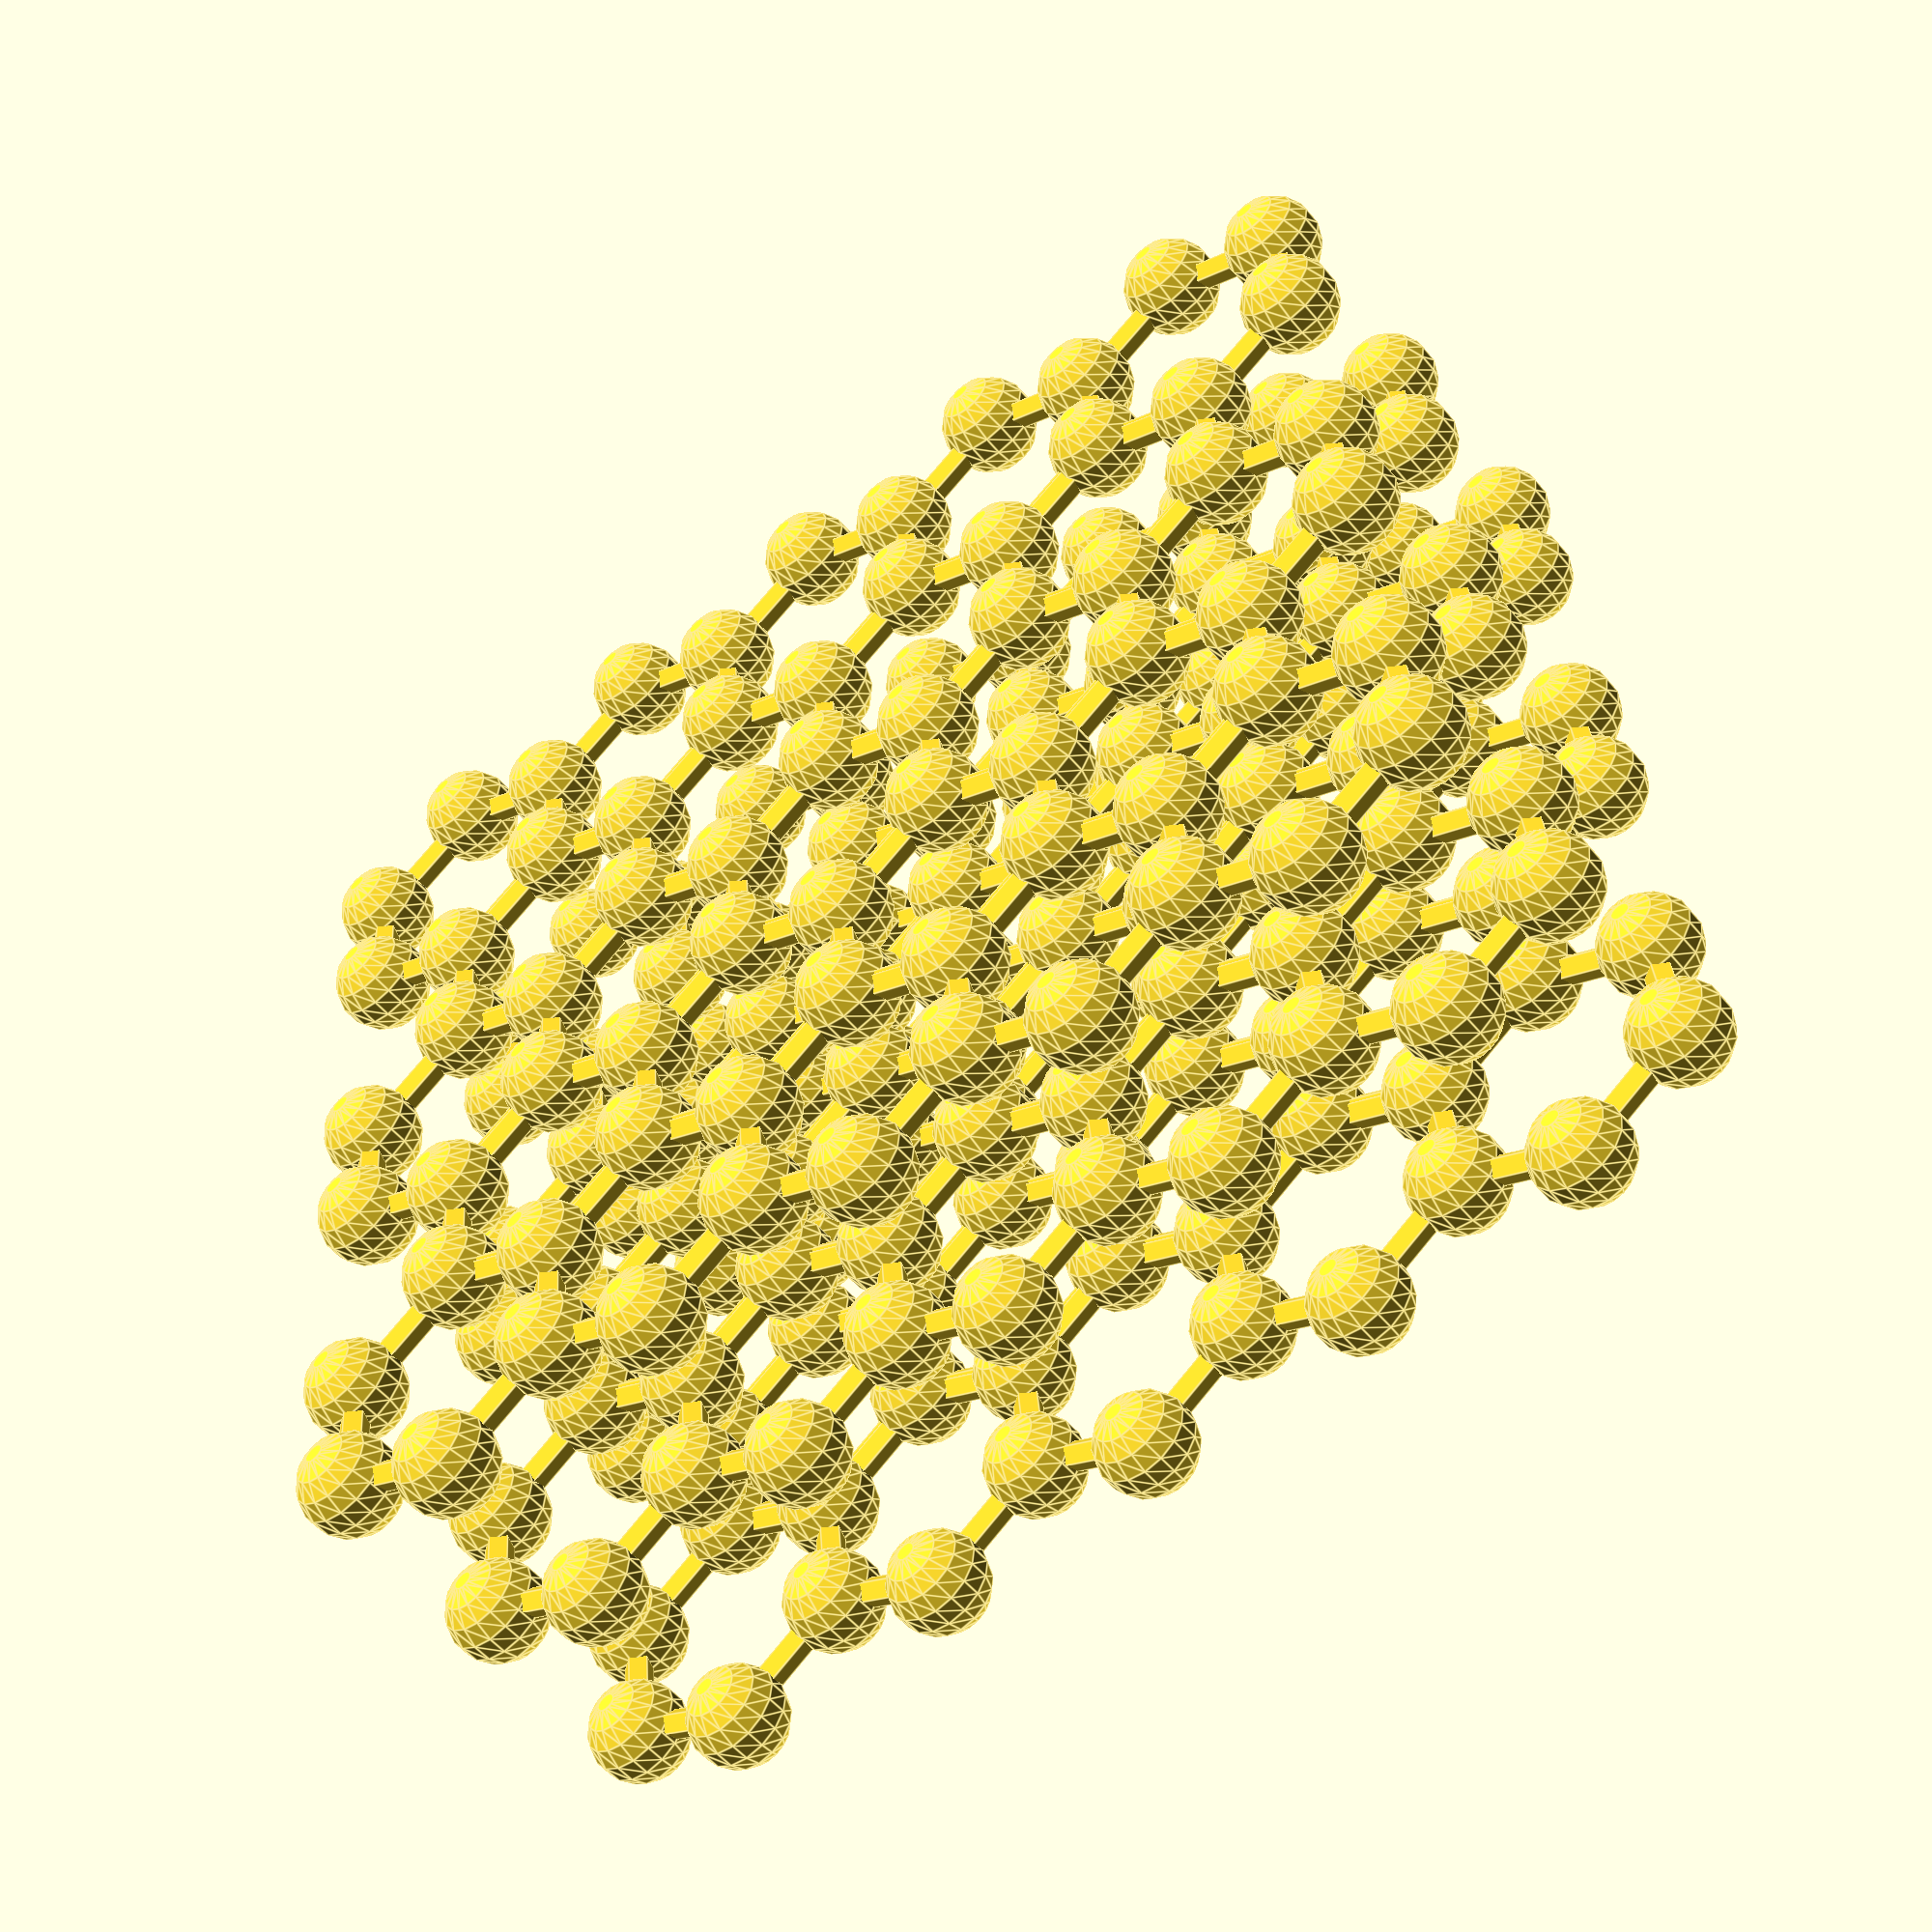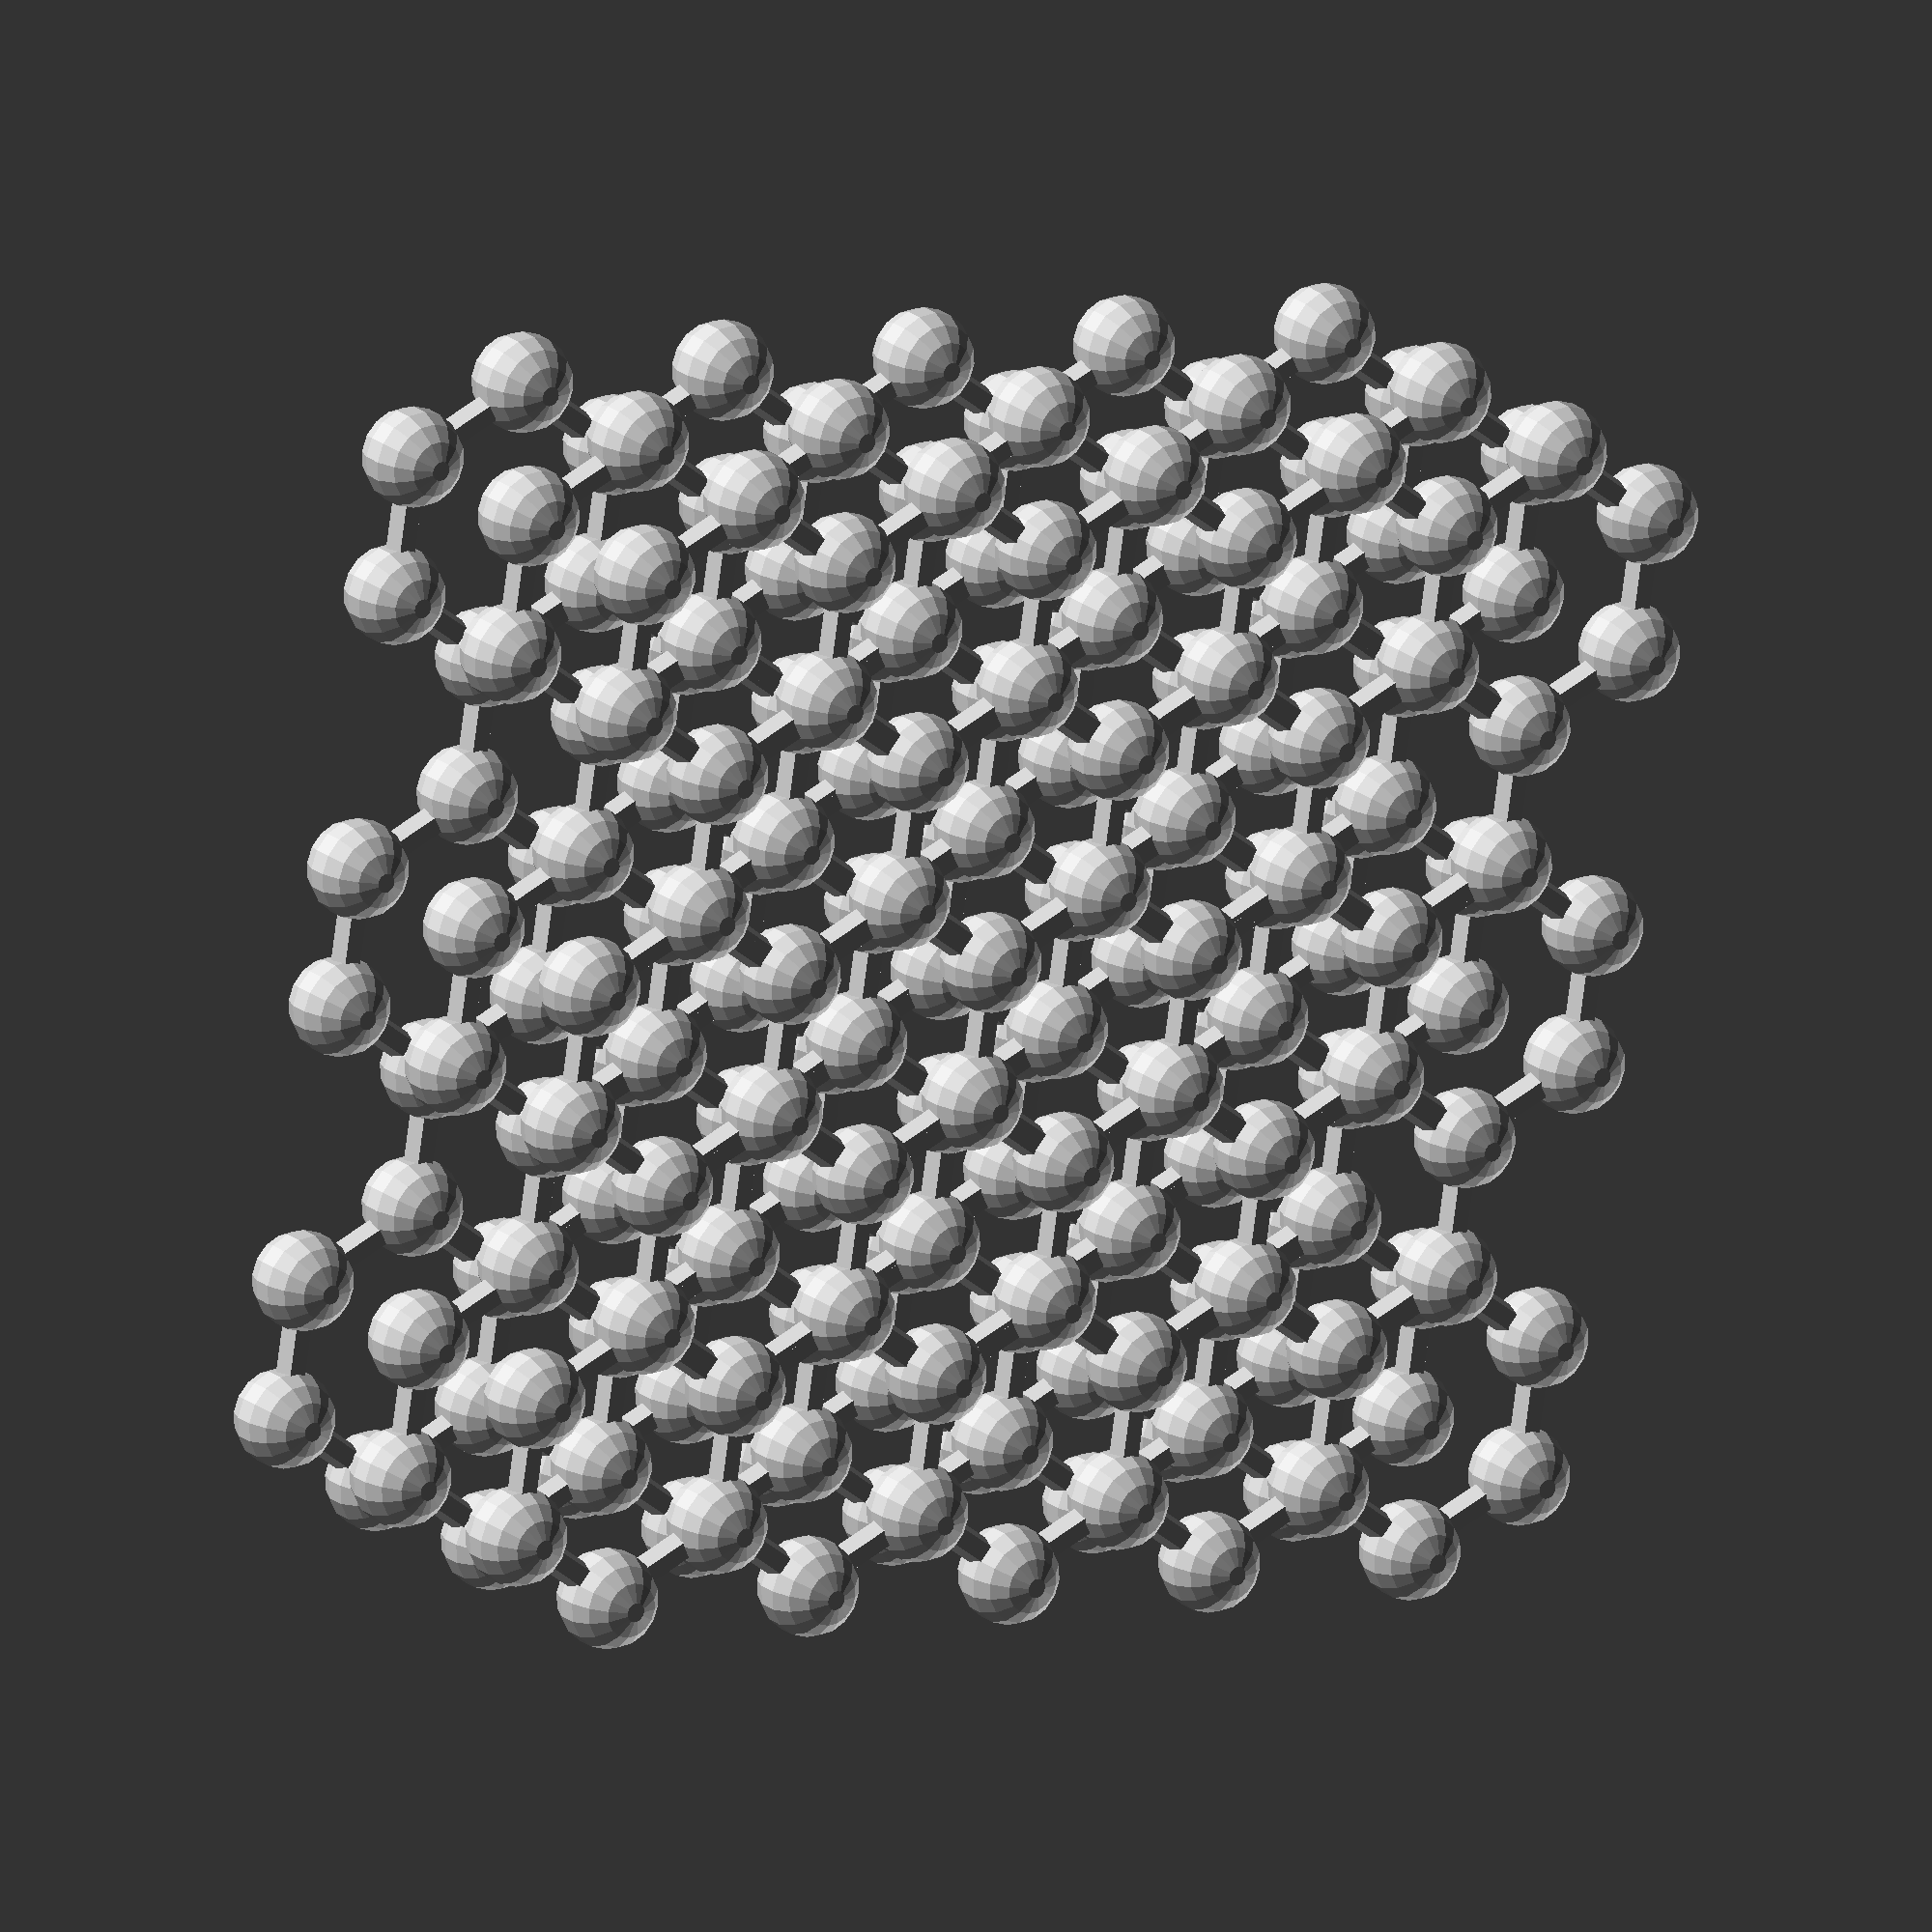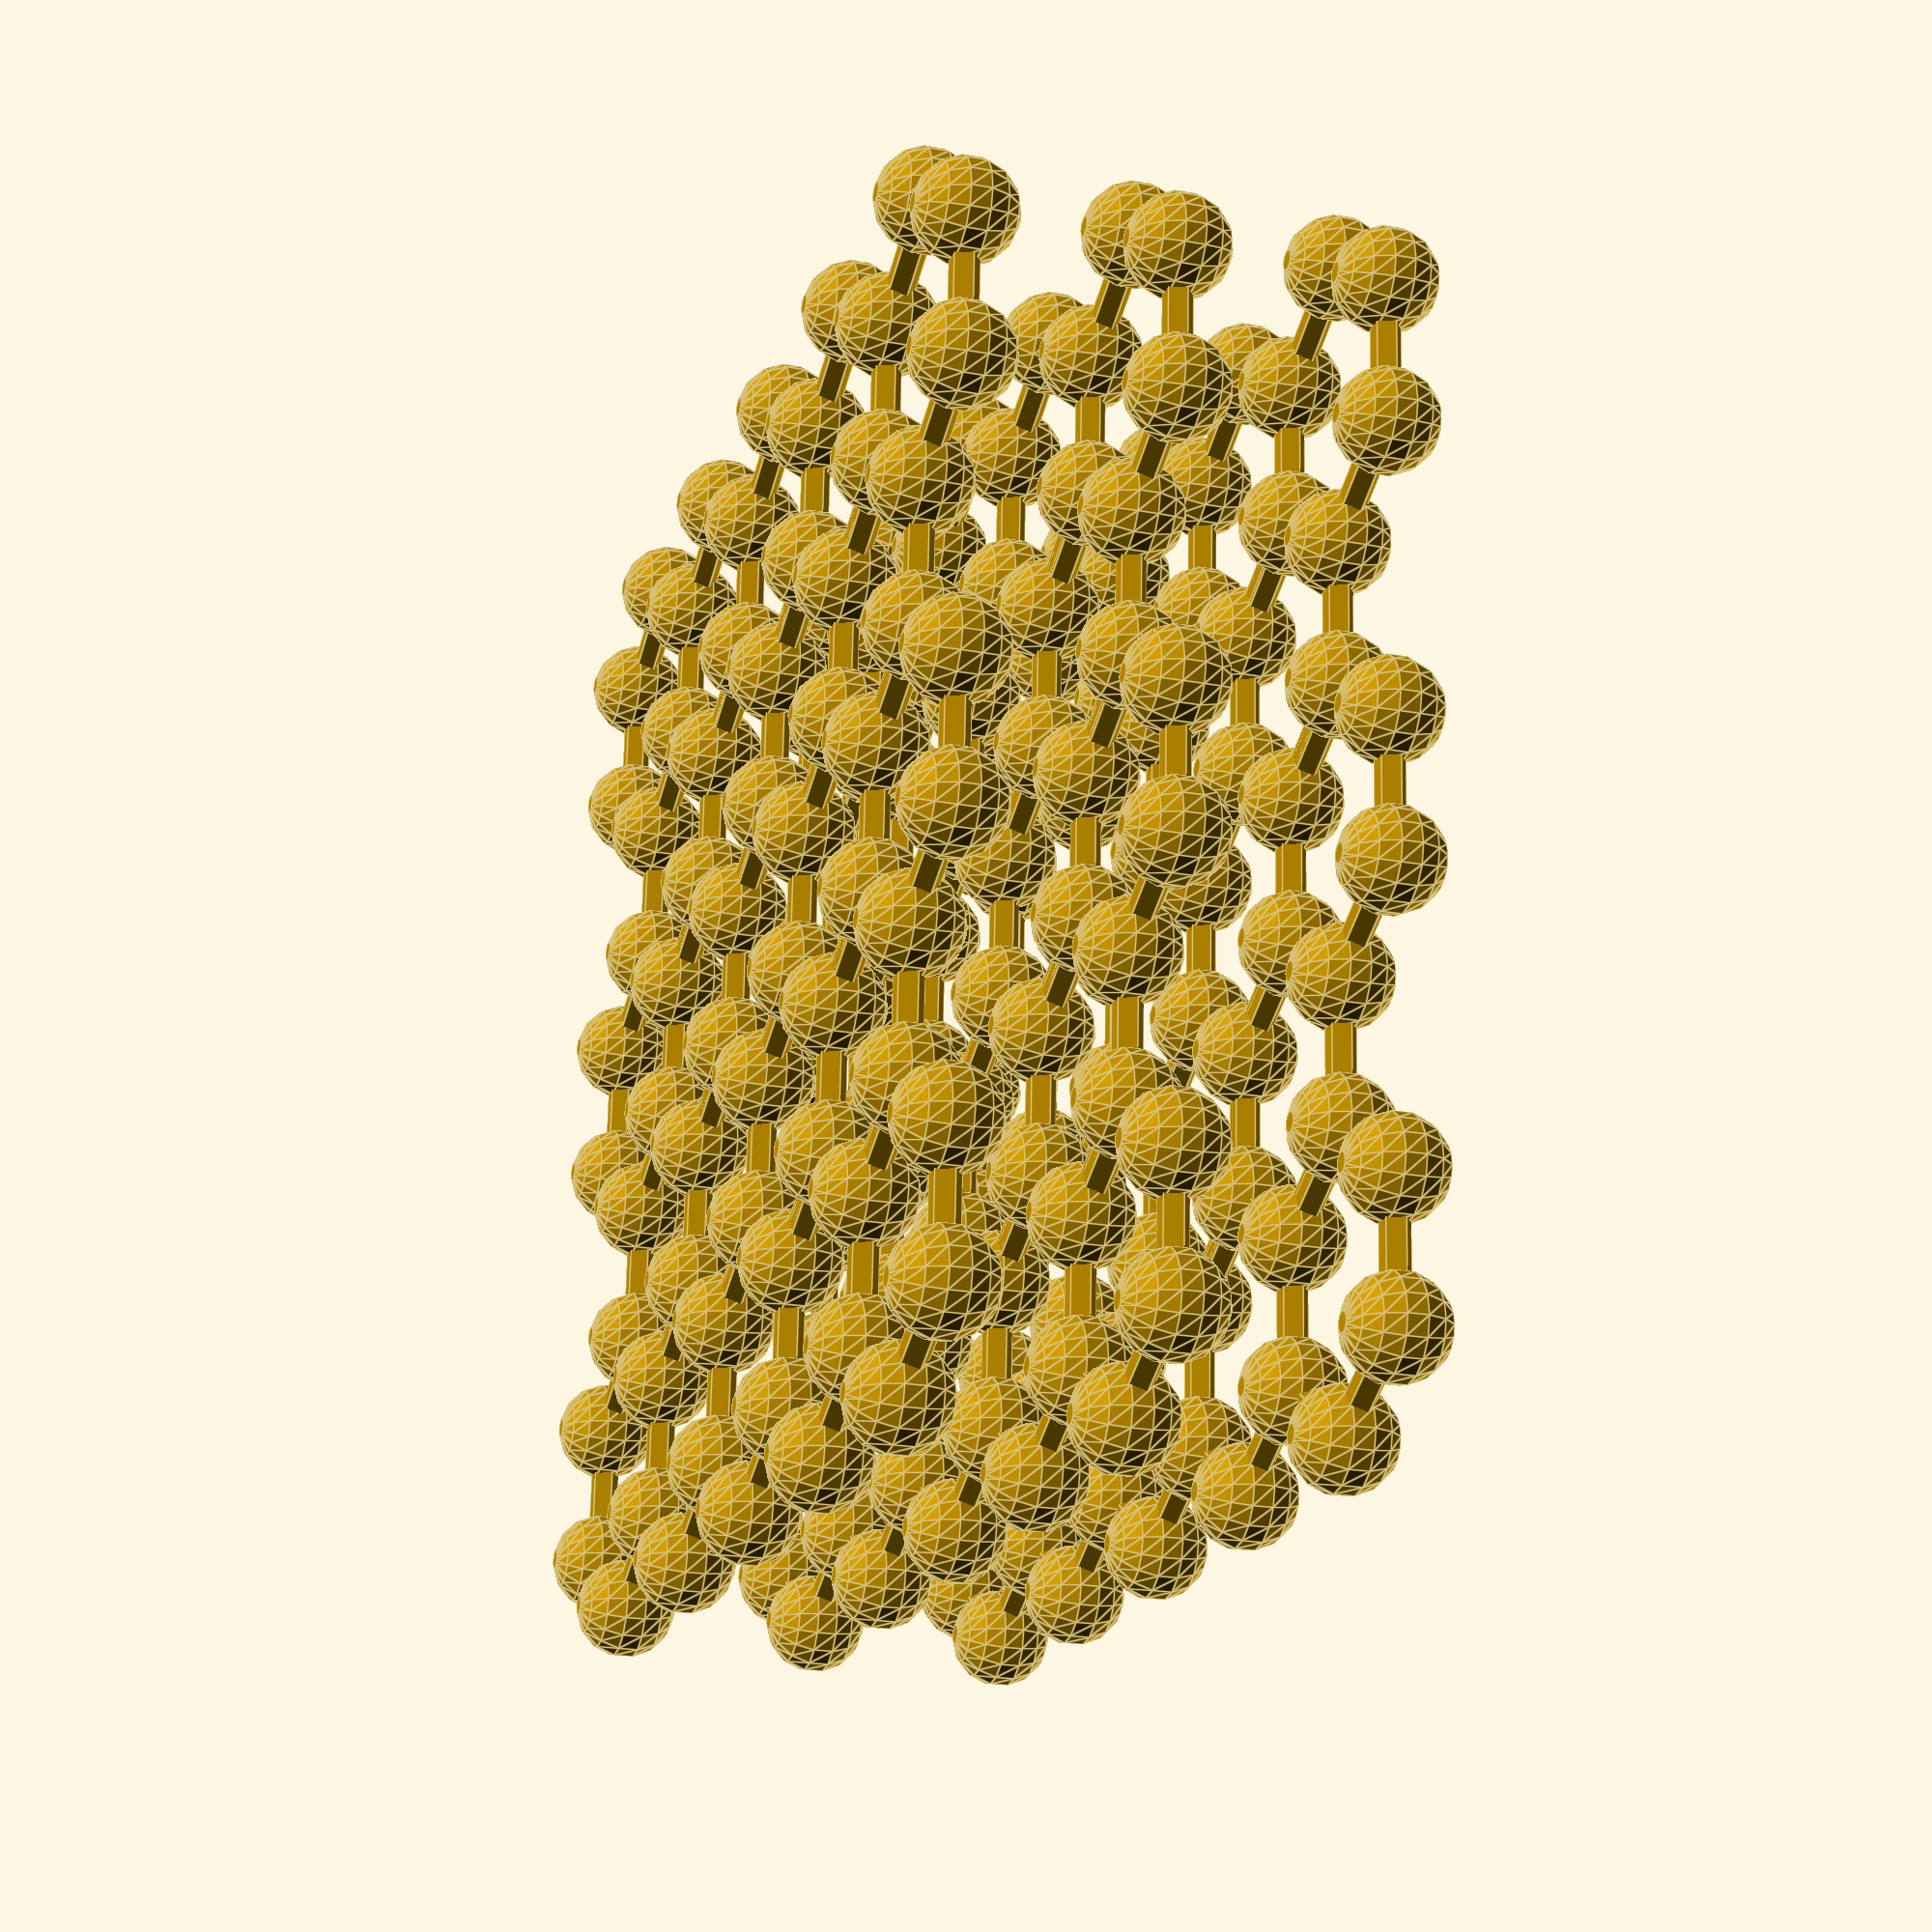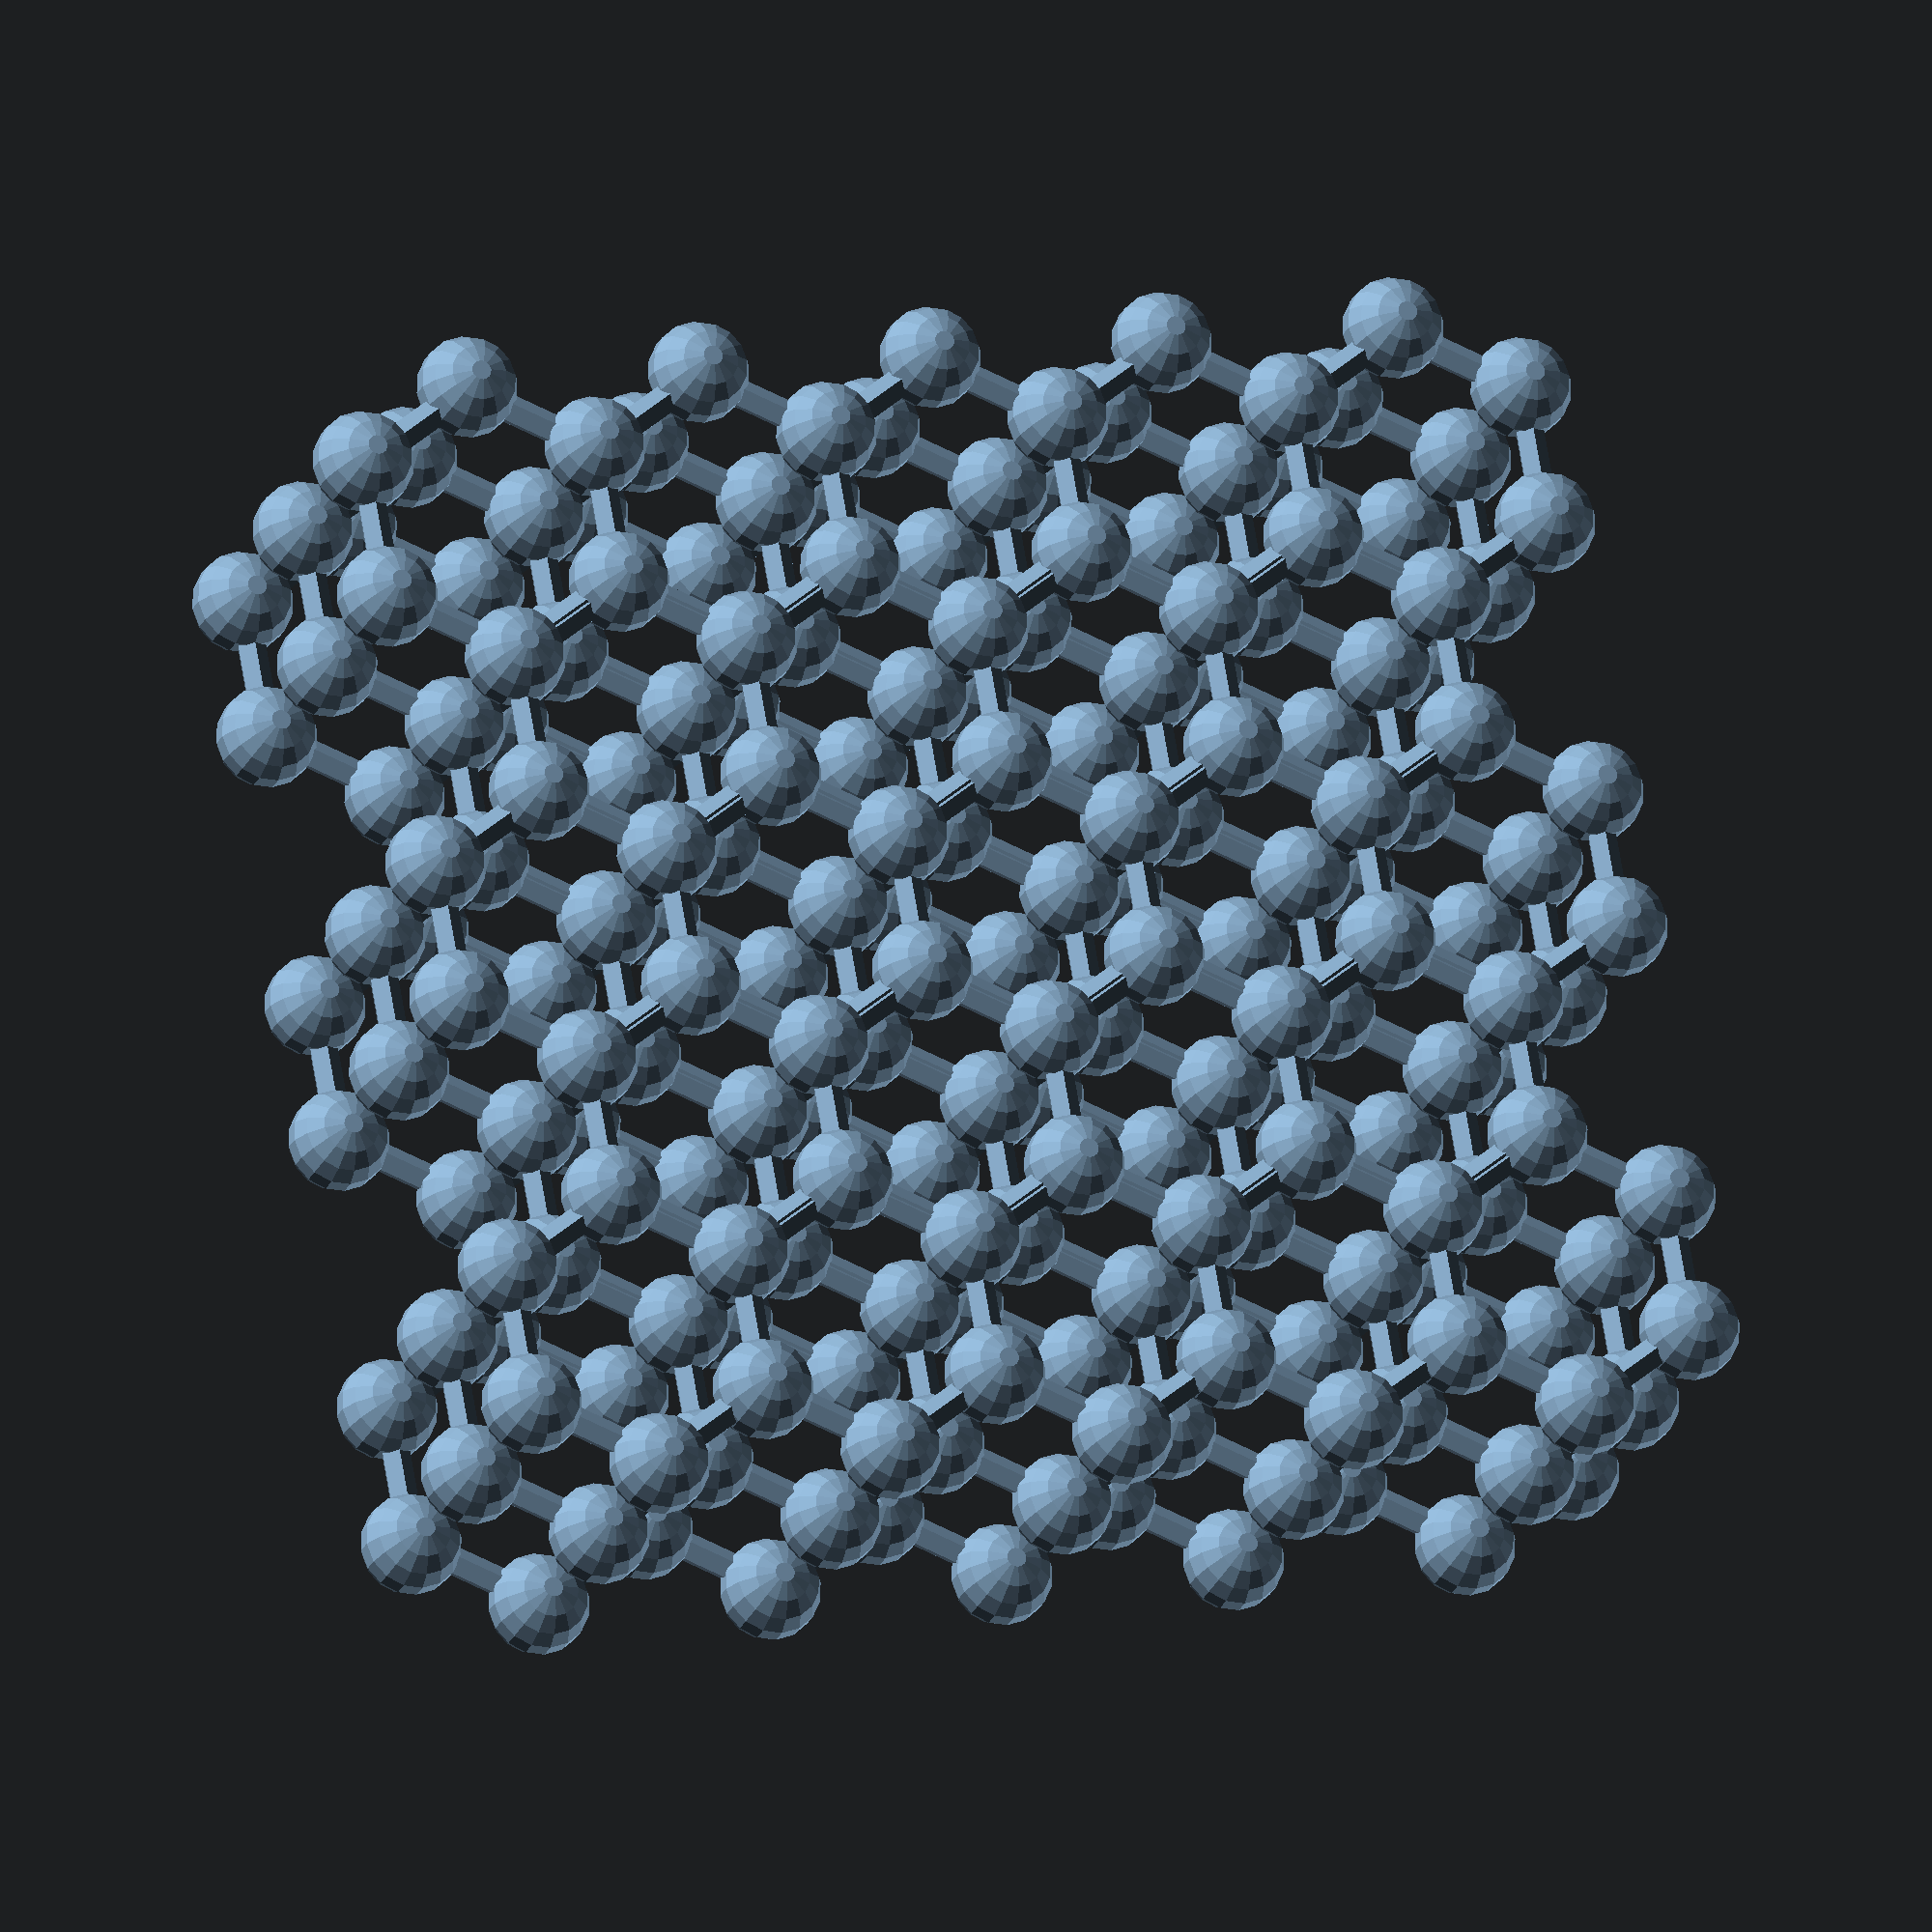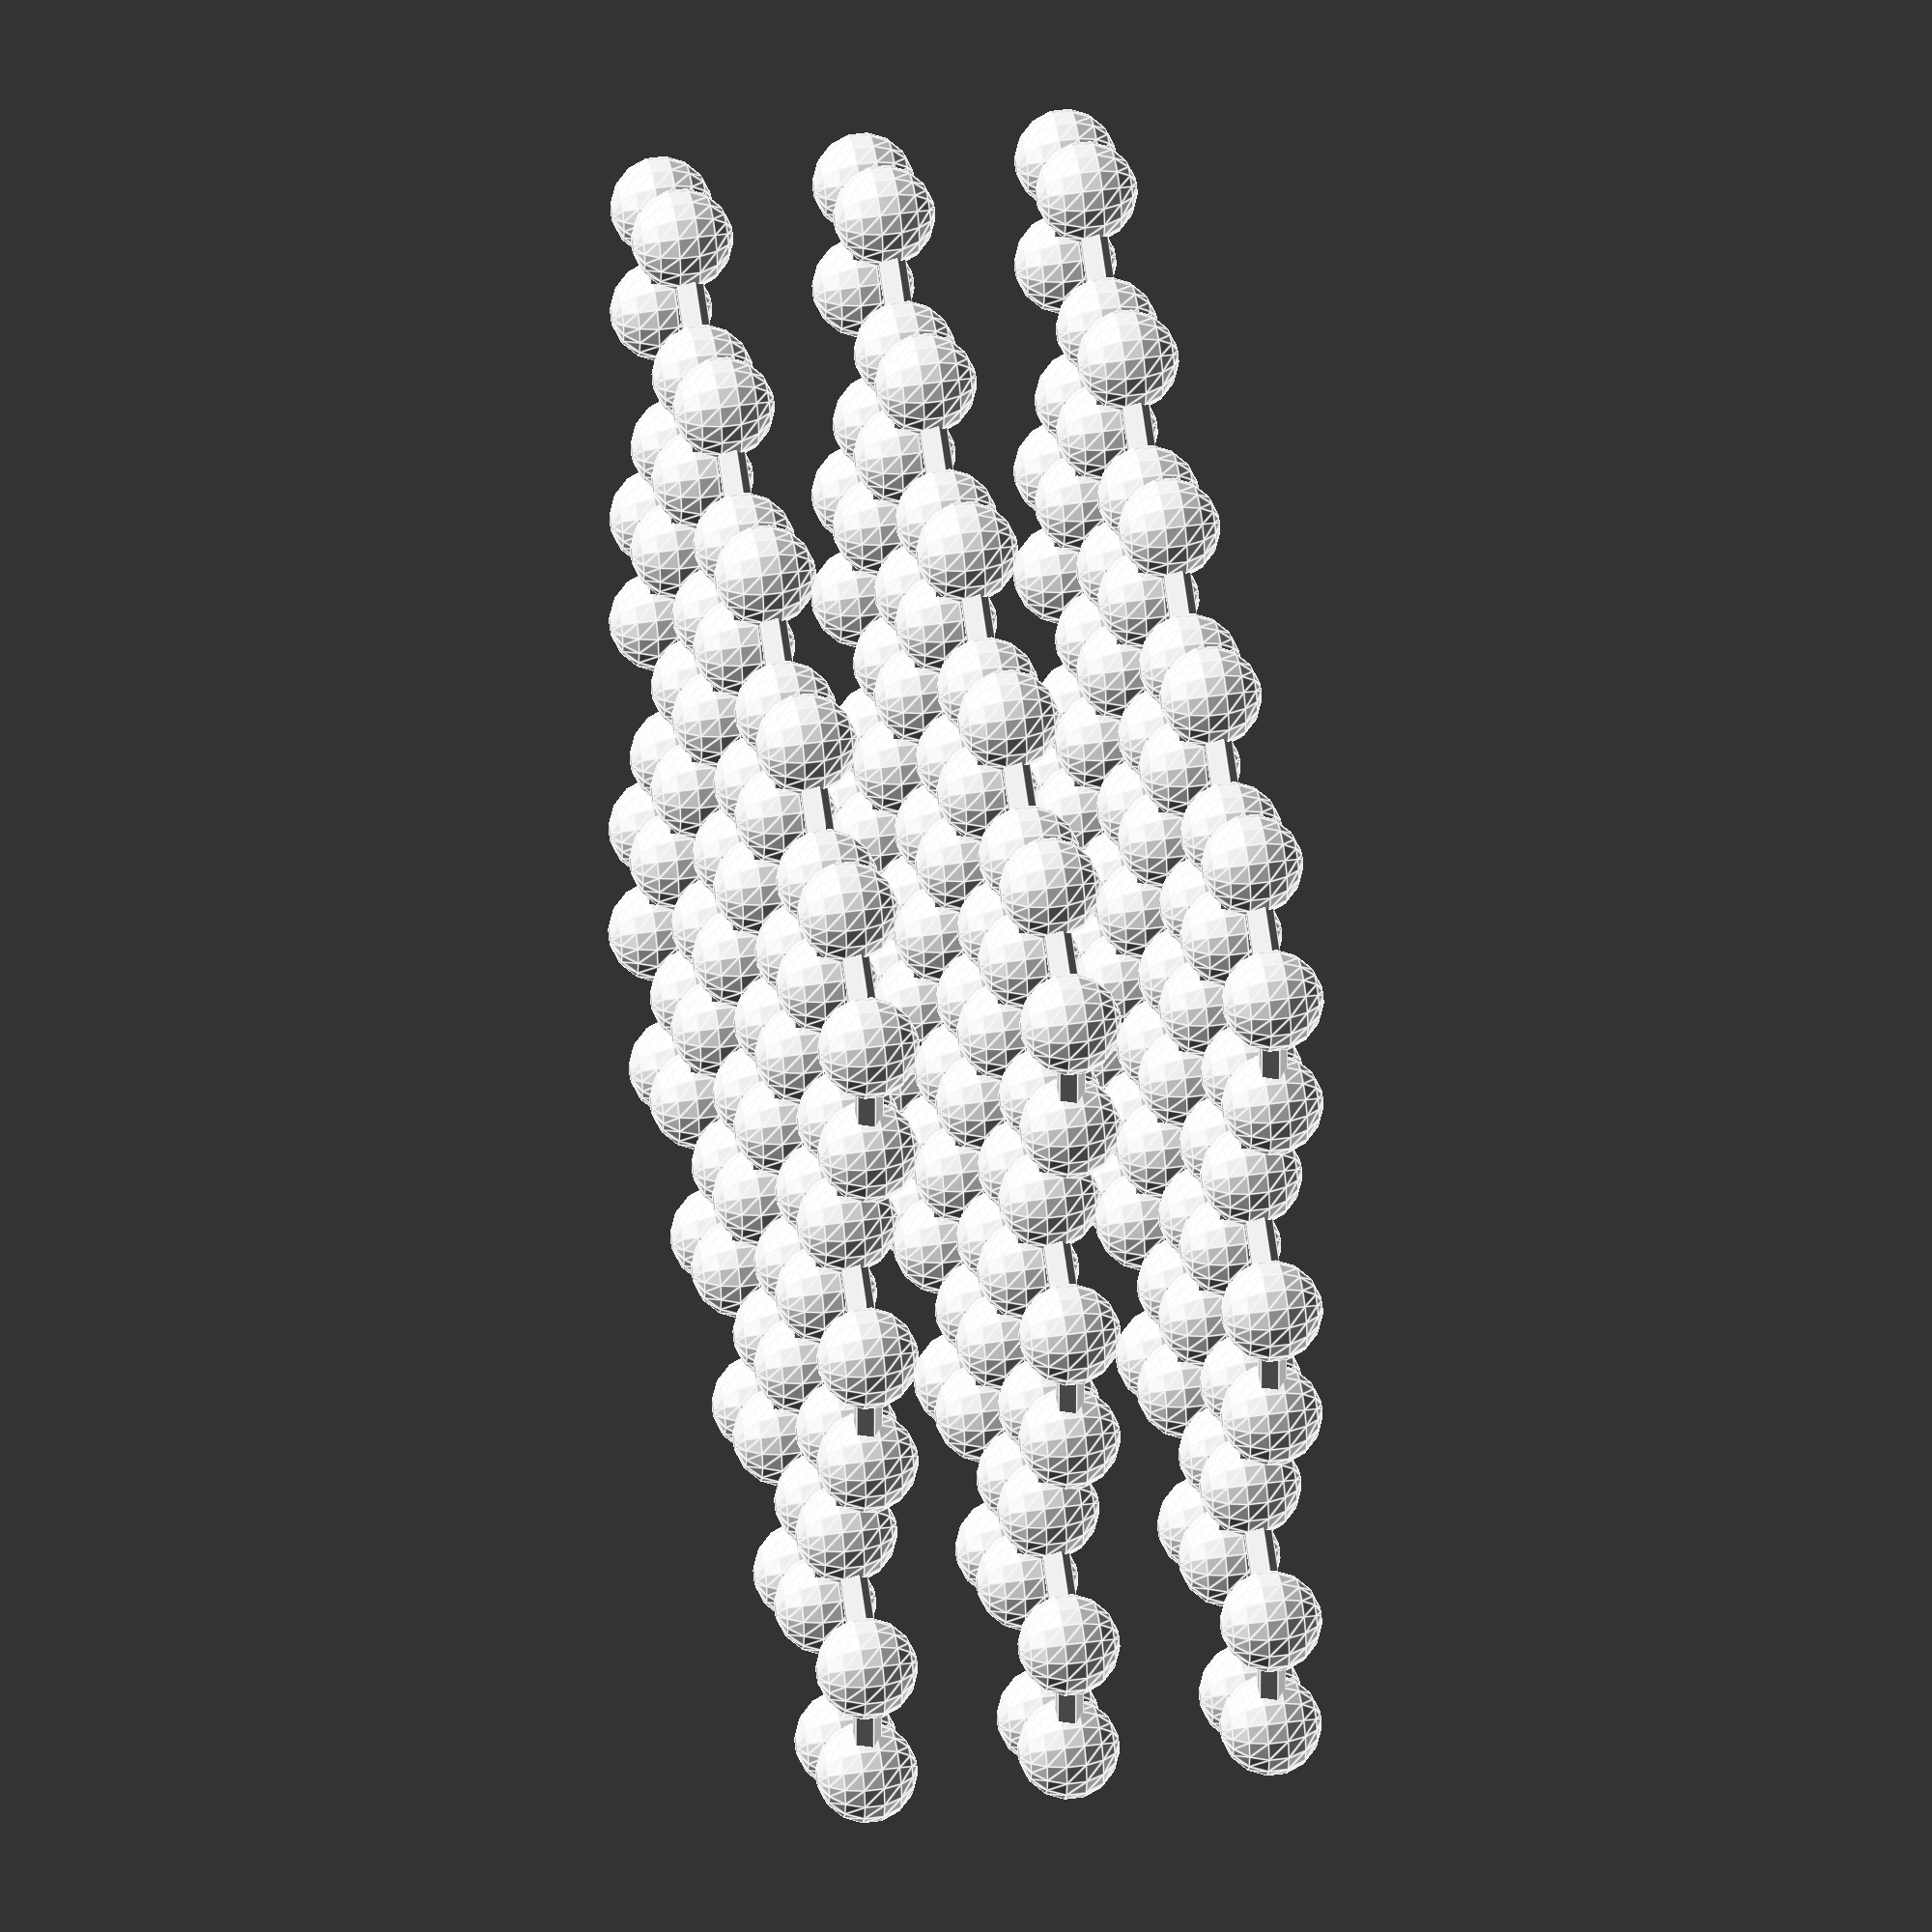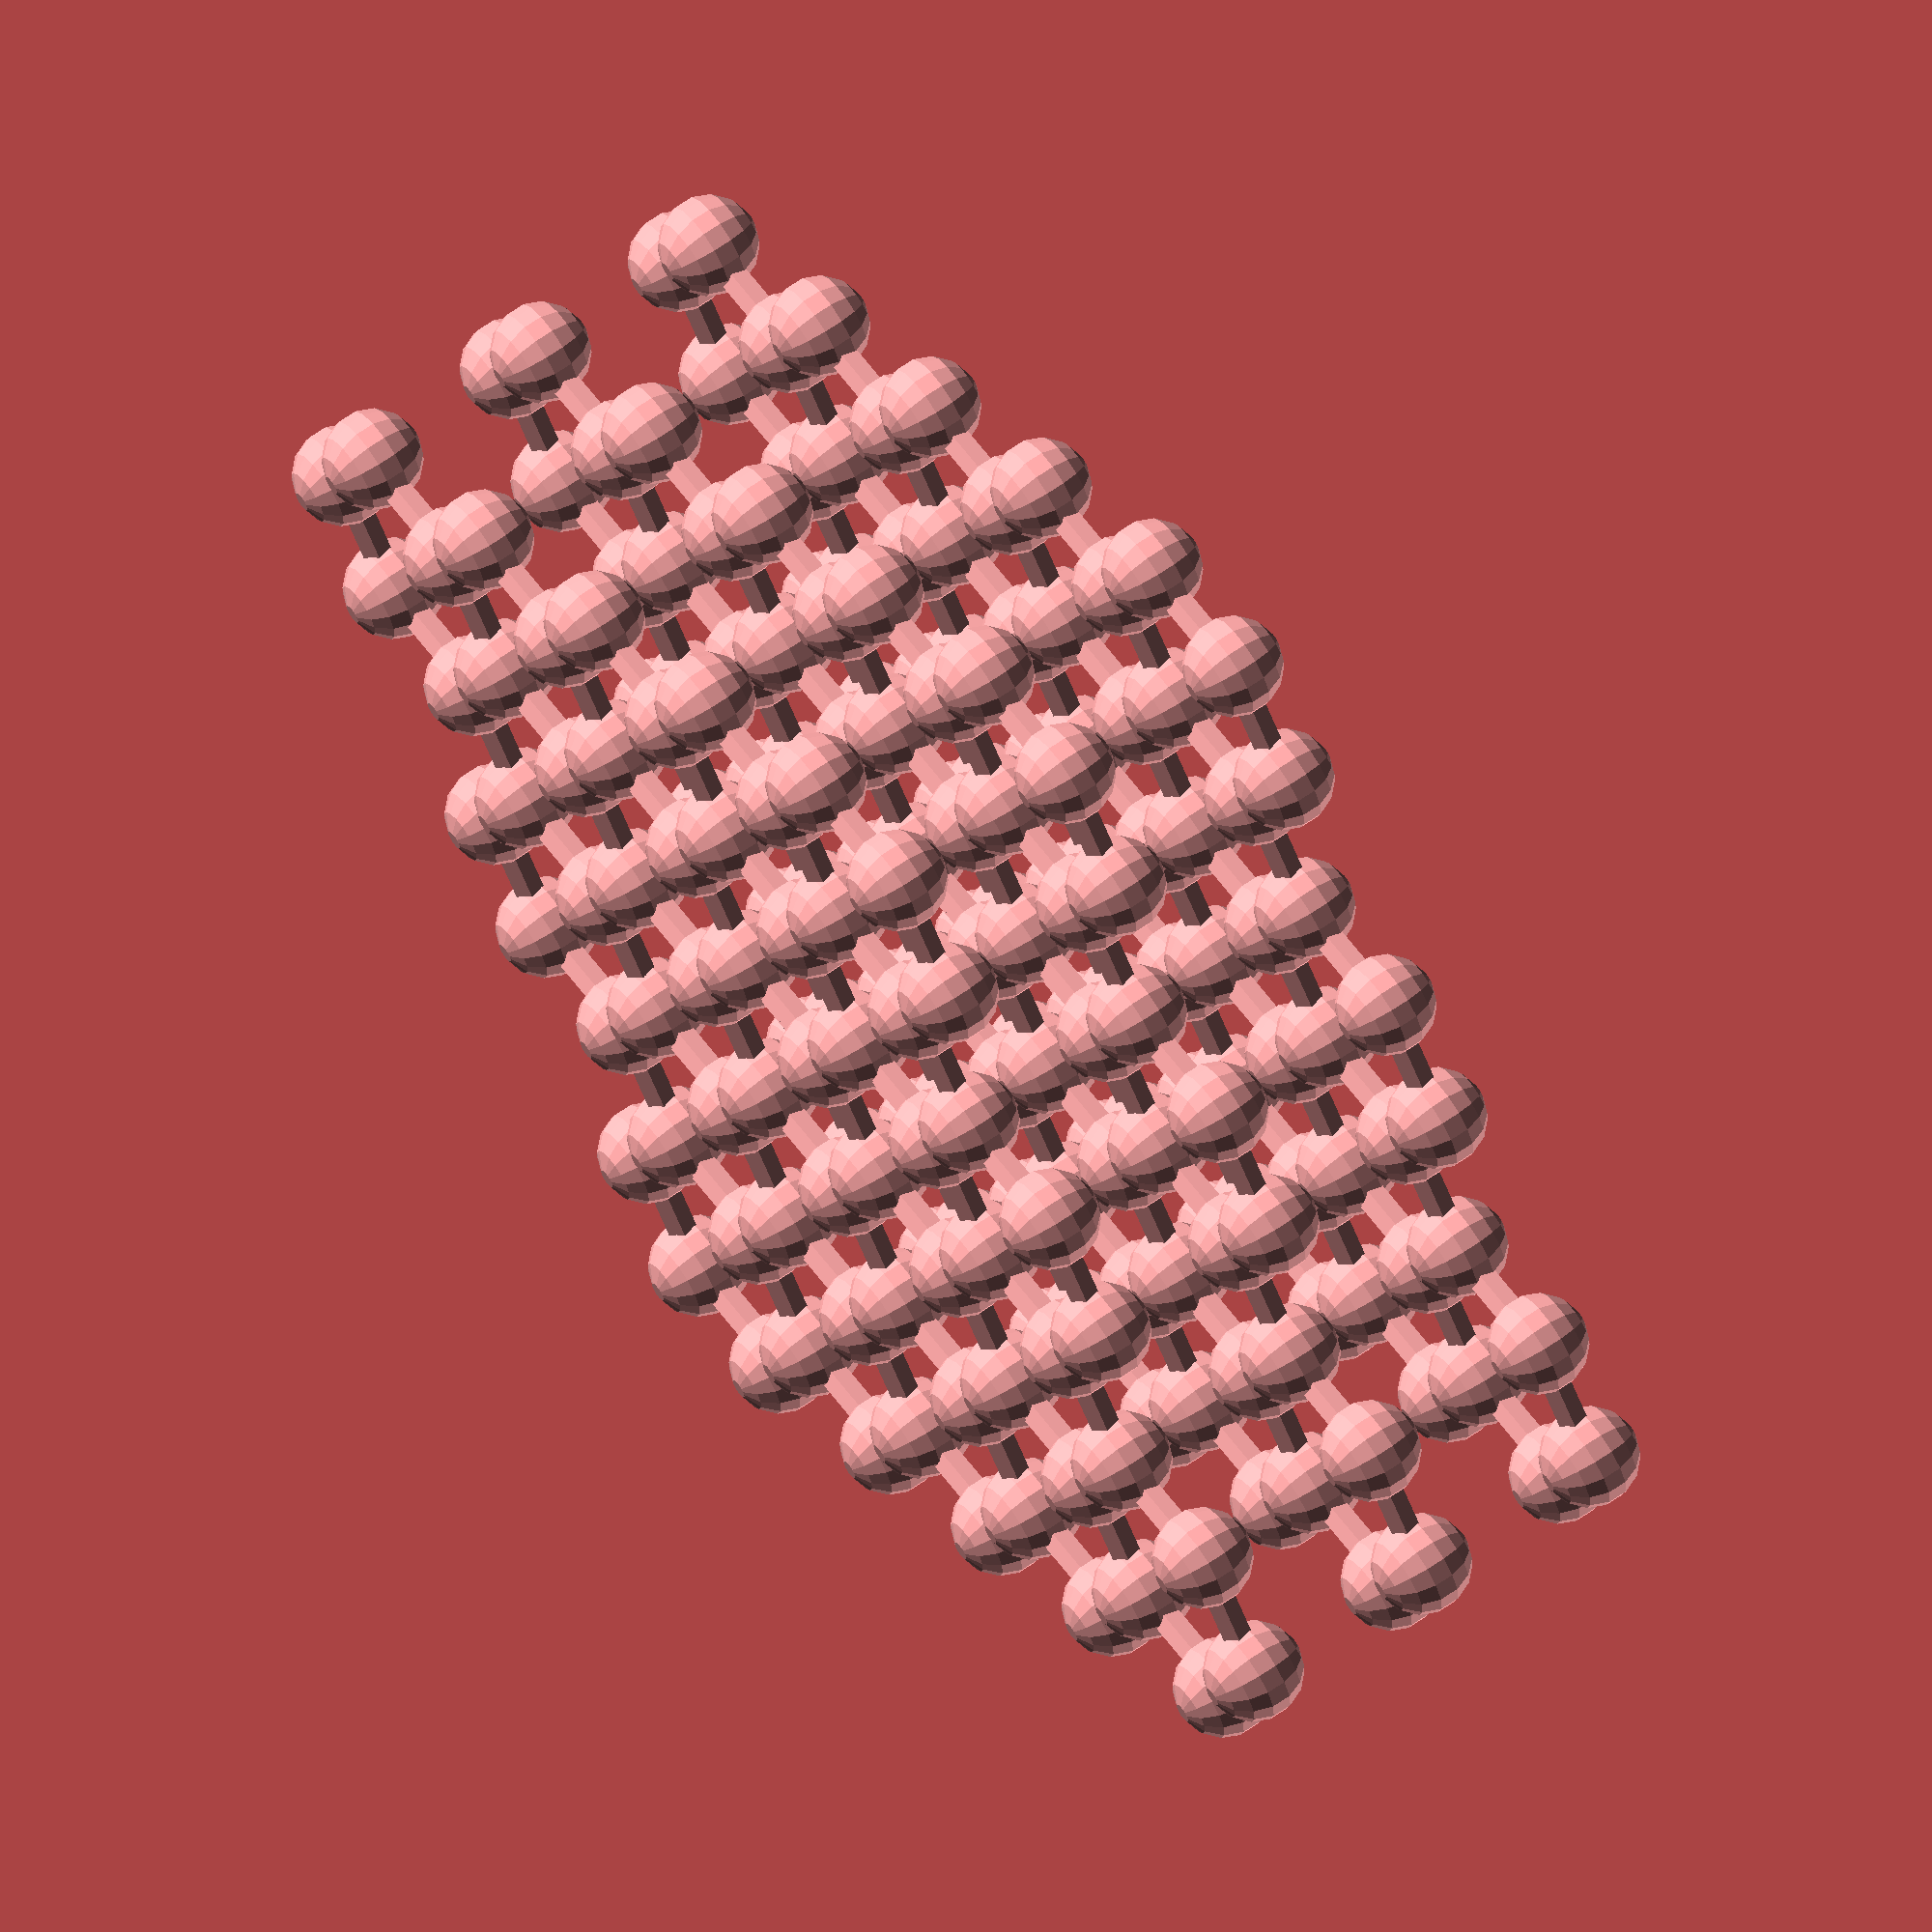
<openscad>
union(){                    //Conjunt d'hexàgons, si volem podem seguir fent capes i capes
  union(){                  //Hexàgon
    translate([-14, 0, 0]){
      translate([7, -12, 0]){
        sphere(r=5);
      }
      translate([21, 12, 0]){
        sphere(r=5);
      }
      translate([28, 0, 0]){
        sphere(r=5);
      }
      translate([21, -12, 0]){
        sphere(r=5);
      }
      translate([7, 12, 0]){
        sphere(r=5);
      }
      translate([0, 0, 0]){
        sphere(r=5);
      }
    }
    translate([0, -12, 0]){
      rotate([0, 90, 0]){
        cylinder(r1=1.5, r2=1.5, h=5, center=true);
      }
      translate([0, 24, 0]){
        rotate([0, 90, 0]){
          cylinder(r1=1.5, r2=1.5, h=5, center=true);
        }
      }
    }
    translate([10.5, 5.5, 0]){
      rotate([60, 90, 0]){
        cylinder(r1=1.5, r2=1.5, h=6, center=true);
      }
      translate([-21, -11, 0]){
        rotate([60, 90, 0]){
          cylinder(r1=1.5, r2=1.5, h=6, center=true);
        }
      }
    }
    translate([-10.5, 5.5, 0]){
      rotate([120, 90, 0]){
        cylinder(r1=1.5, r2=1.5, h=6, center=true);
      }
      translate([21, -11, 0]){
        rotate([120, 90, 0]){
          cylinder(r1=1.5, r2=1.5, h=6, center=true);
        }
      }
    }
  }
  translate([0, 24, 0]){
    // Hexàgon
    union(){
      translate([-14, 0, 0]){
        translate([7, -12, 0]){
          sphere(r=5);
        }
        translate([21, 12, 0]){
          sphere(r=5);
        }
        translate([28, 0, 0]){
          sphere(r=5);
        }
        translate([21, -12, 0]){
          sphere(r=5);
        }
        translate([7, 12, 0]){
          sphere(r=5);
        }
        translate([0, 0, 0]){
          sphere(r=5);
        }
      }
      translate([0, -12, 0]){
        rotate([0, 90, 0]){
          cylinder(r1=1.5, r2=1.5, h=5, center=true);
        }
        translate([0, 24, 0]){
          rotate([0, 90, 0]){
            cylinder(r1=1.5, r2=1.5, h=5, center=true);
          }
        }
      }
      translate([10.5, 5.5, 0]){
        rotate([60, 90, 0]){
          cylinder(r1=1.5, r2=1.5, h=6, center=true);
        }
        translate([-21, -11, 0]){
          rotate([60, 90, 0]){
            cylinder(r1=1.5, r2=1.5, h=6, center=true);
          }
        }
      }
      translate([-10.5, 5.5, 0]){
        rotate([120, 90, 0]){
          cylinder(r1=1.5, r2=1.5, h=6, center=true);
        }
        translate([21, -11, 0]){
          rotate([120, 90, 0]){
            cylinder(r1=1.5, r2=1.5, h=6, center=true);
          }
        }
      }
    }
  }
  translate([21, 12, 0]){
    // Hexàgon
    union(){
      translate([-14, 0, 0]){
        translate([7, -12, 0]){
          sphere(r=5);
        }
        translate([21, 12, 0]){
          sphere(r=5);
        }
        translate([28, 0, 0]){
          sphere(r=5);
        }
        translate([21, -12, 0]){
          sphere(r=5);
        }
        translate([7, 12, 0]){
          sphere(r=5);
        }
        translate([0, 0, 0]){
          sphere(r=5);
        }
      }
      translate([0, -12, 0]){
        rotate([0, 90, 0]){
          cylinder(r1=1.5, r2=1.5, h=5, center=true);
        }
        translate([0, 24, 0]){
          rotate([0, 90, 0]){
            cylinder(r1=1.5, r2=1.5, h=5, center=true);
          }
        }
      }
      translate([10.5, 5.5, 0]){
        rotate([60, 90, 0]){
          cylinder(r1=1.5, r2=1.5, h=6, center=true);
        }
        translate([-21, -11, 0]){
          rotate([60, 90, 0]){
            cylinder(r1=1.5, r2=1.5, h=6, center=true);
          }
        }
      }
      translate([-10.5, 5.5, 0]){
        rotate([120, 90, 0]){
          cylinder(r1=1.5, r2=1.5, h=6, center=true);
        }
        translate([21, -11, 0]){
          rotate([120, 90, 0]){
            cylinder(r1=1.5, r2=1.5, h=6, center=true);
          }
        }
      }
    }
  }
  translate([-21, 12, 0]){
    // Hexàgon
    union(){
      translate([-14, 0, 0]){
        translate([7, -12, 0]){
          sphere(r=5);
        }
        translate([21, 12, 0]){
          sphere(r=5);
        }
        translate([28, 0, 0]){
          sphere(r=5);
        }
        translate([21, -12, 0]){
          sphere(r=5);
        }
        translate([7, 12, 0]){
          sphere(r=5);
        }
        translate([0, 0, 0]){
          sphere(r=5);
        }
      }
      translate([0, -12, 0]){
        rotate([0, 90, 0]){
          cylinder(r1=1.5, r2=1.5, h=5, center=true);
        }
        translate([0, 24, 0]){
          rotate([0, 90, 0]){
            cylinder(r1=1.5, r2=1.5, h=5, center=true);
          }
        }
      }
      translate([10.5, 5.5, 0]){
        rotate([60, 90, 0]){
          cylinder(r1=1.5, r2=1.5, h=6, center=true);
        }
        translate([-21, -11, 0]){
          rotate([60, 90, 0]){
            cylinder(r1=1.5, r2=1.5, h=6, center=true);
          }
        }
      }
      translate([-10.5, 5.5, 0]){
        rotate([120, 90, 0]){
          cylinder(r1=1.5, r2=1.5, h=6, center=true);
        }
        translate([21, -11, 0]){
          rotate([120, 90, 0]){
            cylinder(r1=1.5, r2=1.5, h=6, center=true);
          }
        }
      }
    }
  }
  translate([21, -12, 0]){
    // Hexàgon
    union(){
      translate([-14, 0, 0]){
        translate([7, -12, 0]){
          sphere(r=5);
        }
        translate([21, 12, 0]){
          sphere(r=5);
        }
        translate([28, 0, 0]){
          sphere(r=5);
        }
        translate([21, -12, 0]){
          sphere(r=5);
        }
        translate([7, 12, 0]){
          sphere(r=5);
        }
        translate([0, 0, 0]){
          sphere(r=5);
        }
      }
      translate([0, -12, 0]){
        rotate([0, 90, 0]){
          cylinder(r1=1.5, r2=1.5, h=5, center=true);
        }
        translate([0, 24, 0]){
          rotate([0, 90, 0]){
            cylinder(r1=1.5, r2=1.5, h=5, center=true);
          }
        }
      }
      translate([10.5, 5.5, 0]){
        rotate([60, 90, 0]){
          cylinder(r1=1.5, r2=1.5, h=6, center=true);
        }
        translate([-21, -11, 0]){
          rotate([60, 90, 0]){
            cylinder(r1=1.5, r2=1.5, h=6, center=true);
          }
        }
      }
      translate([-10.5, 5.5, 0]){
        rotate([120, 90, 0]){
          cylinder(r1=1.5, r2=1.5, h=6, center=true);
        }
        translate([21, -11, 0]){
          rotate([120, 90, 0]){
            cylinder(r1=1.5, r2=1.5, h=6, center=true);
          }
        }
      }
    }
  }
  translate([-21, -12, 0]){
    // Hexàgon
    union(){
      translate([-14, 0, 0]){
        translate([7, -12, 0]){
          sphere(r=5);
        }
        translate([21, 12, 0]){
          sphere(r=5);
        }
        translate([28, 0, 0]){
          sphere(r=5);
        }
        translate([21, -12, 0]){
          sphere(r=5);
        }
        translate([7, 12, 0]){
          sphere(r=5);
        }
        translate([0, 0, 0]){
          sphere(r=5);
        }
      }
      translate([0, -12, 0]){
        rotate([0, 90, 0]){
          cylinder(r1=1.5, r2=1.5, h=5, center=true);
        }
        translate([0, 24, 0]){
          rotate([0, 90, 0]){
            cylinder(r1=1.5, r2=1.5, h=5, center=true);
          }
        }
      }
      translate([10.5, 5.5, 0]){
        rotate([60, 90, 0]){
          cylinder(r1=1.5, r2=1.5, h=6, center=true);
        }
        translate([-21, -11, 0]){
          rotate([60, 90, 0]){
            cylinder(r1=1.5, r2=1.5, h=6, center=true);
          }
        }
      }
      translate([-10.5, 5.5, 0]){
        rotate([120, 90, 0]){
          cylinder(r1=1.5, r2=1.5, h=6, center=true);
        }
        translate([21, -11, 0]){
          rotate([120, 90, 0]){
            cylinder(r1=1.5, r2=1.5, h=6, center=true);
          }
        }
      }
    }
  }
  translate([0, -24, 0]){
    // Hexàgon
    union(){
      translate([-14, 0, 0]){
        translate([7, -12, 0]){
          sphere(r=5);
        }
        translate([21, 12, 0]){
          sphere(r=5);
        }
        translate([28, 0, 0]){
          sphere(r=5);
        }
        translate([21, -12, 0]){
          sphere(r=5);
        }
        translate([7, 12, 0]){
          sphere(r=5);
        }
        translate([0, 0, 0]){
          sphere(r=5);
        }
      }
      translate([0, -12, 0]){
        rotate([0, 90, 0]){
          cylinder(r1=1.5, r2=1.5, h=5, center=true);
        }
        translate([0, 24, 0]){
          rotate([0, 90, 0]){
            cylinder(r1=1.5, r2=1.5, h=5, center=true);
          }
        }
      }
      translate([10.5, 5.5, 0]){
        rotate([60, 90, 0]){
          cylinder(r1=1.5, r2=1.5, h=6, center=true);
        }
        translate([-21, -11, 0]){
          rotate([60, 90, 0]){
            cylinder(r1=1.5, r2=1.5, h=6, center=true);
          }
        }
      }
      translate([-10.5, 5.5, 0]){
        rotate([120, 90, 0]){
          cylinder(r1=1.5, r2=1.5, h=6, center=true);
        }
        translate([21, -11, 0]){
          rotate([120, 90, 0]){
            cylinder(r1=1.5, r2=1.5, h=6, center=true);
          }
          }
      }
    }
  }
  translate([42,0, 0]){
    // Hexàgon
    union(){
      translate([-14, 0, 0]){
        translate([7, -12, 0]){
          sphere(r=5);
        }
        translate([21, 12, 0]){
          sphere(r=5);
        }
        translate([28, 0, 0]){
          sphere(r=5);
        }
        translate([21, -12, 0]){
          sphere(r=5);
        }
        translate([7, 12, 0]){
          sphere(r=5);
        }
        translate([0, 0, 0]){
          sphere(r=5);
        }
      }
      translate([0, -12, 0]){
        rotate([0, 90, 0]){
          cylinder(r1=1.5, r2=1.5, h=5, center=true);
        }
        translate([0, 24, 0]){
          rotate([0, 90, 0]){
            cylinder(r1=1.5, r2=1.5, h=5, center=true);
          }
        }
      }
      translate([10.5, 5.5, 0]){
        rotate([60, 90, 0]){
          cylinder(r1=1.5, r2=1.5, h=6, center=true);
        }
        translate([-21, -11, 0]){
          rotate([60, 90, 0]){
            cylinder(r1=1.5, r2=1.5, h=6, center=true);
          }
        }
      }
      translate([-10.5, 5.5, 0]){
        rotate([120, 90, 0]){
          cylinder(r1=1.5, r2=1.5, h=6, center=true);
        }
        translate([21, -11, 0]){
          rotate([120, 90, 0]){
            cylinder(r1=1.5, r2=1.5, h=6, center=true);
          }
        }
      }
    }
  }
    translate([-42, 0, 0]){
    // Hexàgon
    union(){
      translate([-14, 0, 0]){
        translate([7, -12, 0]){
          sphere(r=5);
        }
        translate([21, 12, 0]){
          sphere(r=5);
        }
        translate([28, 0, 0]){
          sphere(r=5);
        }
        translate([21, -12, 0]){
          sphere(r=5);
        }
        translate([7, 12, 0]){
          sphere(r=5);
        }
        translate([0, 0, 0]){
          sphere(r=5);
        }
      }
      translate([0, -12, 0]){
        rotate([0, 90, 0]){
          cylinder(r1=1.5, r2=1.5, h=5, center=true);
        }
        translate([0, 24, 0]){
          rotate([0, 90, 0]){
            cylinder(r1=1.5, r2=1.5, h=5, center=true);
          }
        }
      }
      translate([10.5, 5.5, 0]){
        rotate([60, 90, 0]){
          cylinder(r1=1.5, r2=1.5, h=6, center=true);
        }
        translate([-21, -11, 0]){
          rotate([60, 90, 0]){
            cylinder(r1=1.5, r2=1.5, h=6, center=true);
          }
        }
      }
      translate([-10.5, 5.5, 0]){
        rotate([120, 90, 0]){
          cylinder(r1=1.5, r2=1.5, h=6, center=true);
        }
        translate([21, -11, 0]){
          rotate([120, 90, 0]){
            cylinder(r1=1.5, r2=1.5, h=6, center=true);
          }
        }
      }
    }
  }
    translate([0, 48, 0]){
    // Hexàgon
    union(){
      translate([-14, 0, 0]){
        translate([7, -12, 0]){
          sphere(r=5);
        }
        translate([21, 12, 0]){
          sphere(r=5);
        }
        translate([28, 0, 0]){
          sphere(r=5);
        }
        translate([21, -12, 0]){
          sphere(r=5);
        }
        translate([7, 12, 0]){
          sphere(r=5);
        }
        translate([0, 0, 0]){
          sphere(r=5);
        }
      }
      translate([0, -12, 0]){
        rotate([0, 90, 0]){
          cylinder(r1=1.5, r2=1.5, h=5, center=true);
        }
        translate([0, 24, 0]){
          rotate([0, 90, 0]){
            cylinder(r1=1.5, r2=1.5, h=5, center=true);
          }
        }
      }
      translate([10.5, 5.5, 0]){
        rotate([60, 90, 0]){
          cylinder(r1=1.5, r2=1.5, h=6, center=true);
        }
        translate([-21, -11, 0]){
          rotate([60, 90, 0]){
            cylinder(r1=1.5, r2=1.5, h=6, center=true);
          }
        }
      }
      translate([-10.5, 5.5, 0]){
        rotate([120, 90, 0]){
          cylinder(r1=1.5, r2=1.5, h=6, center=true);
        }
        translate([21, -11, 0]){
          rotate([120, 90, 0]){
            cylinder(r1=1.5, r2=1.5, h=6, center=true);
          }
        }
      }
    }
  }
    translate([0, -48, 0]){
    // Hexàgon
    union(){
      translate([-14, 0, 0]){
        translate([7, -12, 0]){
          sphere(r=5);
        }
        translate([21, 12, 0]){
          sphere(r=5);
        }
        translate([28, 0, 0]){
          sphere(r=5);
        }
        translate([21, -12, 0]){
          sphere(r=5);
        }
        translate([7, 12, 0]){
          sphere(r=5);
        }
        translate([0, 0, 0]){
          sphere(r=5);
        }
      }
      translate([0, -12, 0]){
        rotate([0, 90, 0]){
          cylinder(r1=1.5, r2=1.5, h=5, center=true);
        }
        translate([0, 24, 0]){
          rotate([0, 90, 0]){
            cylinder(r1=1.5, r2=1.5, h=5, center=true);
          }
        }
      }
      translate([10.5, 5.5, 0]){
        rotate([60, 90, 0]){
          cylinder(r1=1.5, r2=1.5, h=6, center=true);
        }
        translate([-21, -11, 0]){
          rotate([60, 90, 0]){
            cylinder(r1=1.5, r2=1.5, h=6, center=true);
          }
        }
      }
      translate([-10.5, 5.5, 0]){
        rotate([120, 90, 0]){
          cylinder(r1=1.5, r2=1.5, h=6, center=true);
        }
        translate([21, -11, 0]){
          rotate([120, 90, 0]){
            cylinder(r1=1.5, r2=1.5, h=6, center=true);
          }
        }
      }
    }
  }
    translate([21, 36, 0]){
    // Hexàgon
    union(){
      translate([-14, 0, 0]){
        translate([7, -12, 0]){
          sphere(r=5);
        }
        translate([21, 12, 0]){
          sphere(r=5);
        }
        translate([28, 0, 0]){
          sphere(r=5);
        }
        translate([21, -12, 0]){
          sphere(r=5);
        }
        translate([7, 12, 0]){
          sphere(r=5);
        }
        translate([0, 0, 0]){
          sphere(r=5);
        }
      }
      translate([0, -12, 0]){
        rotate([0, 90, 0]){
          cylinder(r1=1.5, r2=1.5, h=5, center=true);
        }
        translate([0, 24, 0]){
          rotate([0, 90, 0]){
            cylinder(r1=1.5, r2=1.5, h=5, center=true);
          }
        }
      }
      translate([10.5, 5.5, 0]){
        rotate([60, 90, 0]){
          cylinder(r1=1.5, r2=1.5, h=6, center=true);
        }
        translate([-21, -11, 0]){
          rotate([60, 90, 0]){
            cylinder(r1=1.5, r2=1.5, h=6, center=true);
          }
        }
      }
      translate([-10.5, 5.5, 0]){
        rotate([120, 90, 0]){
          cylinder(r1=1.5, r2=1.5, h=6, center=true);
        }
        translate([21, -11, 0]){
          rotate([120, 90, 0]){
            cylinder(r1=1.5, r2=1.5, h=6, center=true);
          }
        }
      }
    }
  }
    translate([21, -36, 0]){
    // Hexàgon
    union(){
      translate([-14, 0, 0]){
        translate([7, -12, 0]){
          sphere(r=5);
        }
        translate([21, 12, 0]){
          sphere(r=5);
        }
        translate([28, 0, 0]){
          sphere(r=5);
        }
        translate([21, -12, 0]){
          sphere(r=5);
        }
        translate([7, 12, 0]){
          sphere(r=5);
        }
        translate([0, 0, 0]){
          sphere(r=5);
        }
      }
      translate([0, -12, 0]){
        rotate([0, 90, 0]){
          cylinder(r1=1.5, r2=1.5, h=5, center=true);
        }
        translate([0, 24, 0]){
          rotate([0, 90, 0]){
            cylinder(r1=1.5, r2=1.5, h=5, center=true);
          }
        }
      }
      translate([10.5, 5.5, 0]){
        rotate([60, 90, 0]){
          cylinder(r1=1.5, r2=1.5, h=6, center=true);
        }
        translate([-21, -11, 0]){
          rotate([60, 90, 0]){
            cylinder(r1=1.5, r2=1.5, h=6, center=true);
          }
        }
      }
      translate([-10.5, 5.5, 0]){
        rotate([120, 90, 0]){
          cylinder(r1=1.5, r2=1.5, h=6, center=true);
        }
        translate([21, -11, 0]){
          rotate([120, 90, 0]){
            cylinder(r1=1.5, r2=1.5, h=6, center=true);
          }
        }
      }
    }
  }
    translate([-21, 36, 0]){
    // Hexàgon
    union(){
      translate([-14, 0, 0]){
        translate([7, -12, 0]){
          sphere(r=5);
        }
        translate([21, 12, 0]){
          sphere(r=5);
        }
        translate([28, 0, 0]){
          sphere(r=5);
        }
        translate([21, -12, 0]){
          sphere(r=5);
        }
        translate([7, 12, 0]){
          sphere(r=5);
        }
        translate([0, 0, 0]){
          sphere(r=5);
        }
      }
      translate([0, -12, 0]){
        rotate([0, 90, 0]){
          cylinder(r1=1.5, r2=1.5, h=5, center=true);
        }
        translate([0, 24, 0]){
          rotate([0, 90, 0]){
            cylinder(r1=1.5, r2=1.5, h=5, center=true);
          }
        }
      }
      translate([10.5, 5.5, 0]){
        rotate([60, 90, 0]){
          cylinder(r1=1.5, r2=1.5, h=6, center=true);
        }
        translate([-21, -11, 0]){
          rotate([60, 90, 0]){
            cylinder(r1=1.5, r2=1.5, h=6, center=true);
          }
        }
      }
      translate([-10.5, 5.5, 0]){
        rotate([120, 90, 0]){
          cylinder(r1=1.5, r2=1.5, h=6, center=true);
        }
        translate([21, -11, 0]){
          rotate([120, 90, 0]){
            cylinder(r1=1.5, r2=1.5, h=6, center=true);
          }
        }
      }
    }
  }
    translate([-21, -36, 0]){
    // Hexàgon
    union(){
      translate([-14, 0, 0]){
        translate([7, -12, 0]){
          sphere(r=5);
        }
        translate([21, 12, 0]){
          sphere(r=5);
        }
        translate([28, 0, 0]){
          sphere(r=5);
        }
        translate([21, -12, 0]){
          sphere(r=5);
        }
        translate([7, 12, 0]){
          sphere(r=5);
        }
        translate([0, 0, 0]){
          sphere(r=5);
        }
      }
      translate([0, -12, 0]){
        rotate([0, 90, 0]){
          cylinder(r1=1.5, r2=1.5, h=5, center=true);
        }
        translate([0, 24, 0]){
          rotate([0, 90, 0]){
            cylinder(r1=1.5, r2=1.5, h=5, center=true);
          }
        }
      }
      translate([10.5, 5.5, 0]){
        rotate([60, 90, 0]){
          cylinder(r1=1.5, r2=1.5, h=6, center=true);
        }
        translate([-21, -11, 0]){
          rotate([60, 90, 0]){
            cylinder(r1=1.5, r2=1.5, h=6, center=true);
          }
        }
      }
      translate([-10.5, 5.5, 0]){
        rotate([120, 90, 0]){
          cylinder(r1=1.5, r2=1.5, h=6, center=true);
        }
        translate([21, -11, 0]){
          rotate([120, 90, 0]){
            cylinder(r1=1.5, r2=1.5, h=6, center=true);
          }
        }
      }
    }
  }
    translate([-42, 24, 0]){
    // Hexàgon
    union(){
      translate([-14, 0, 0]){
        translate([7, -12, 0]){
          sphere(r=5);
        }
        translate([21, 12, 0]){
          sphere(r=5);
        }
        translate([28, 0, 0]){
          sphere(r=5);
        }
        translate([21, -12, 0]){
          sphere(r=5);
        }
        translate([7, 12, 0]){
          sphere(r=5);
        }
        translate([0, 0, 0]){
          sphere(r=5);
        }
      }
      translate([0, -12, 0]){
        rotate([0, 90, 0]){
          cylinder(r1=1.5, r2=1.5, h=5, center=true);
        }
        translate([0, 24, 0]){
          rotate([0, 90, 0]){
            cylinder(r1=1.5, r2=1.5, h=5, center=true);
          }
        }
      }
      translate([10.5, 5.5, 0]){
        rotate([60, 90, 0]){
          cylinder(r1=1.5, r2=1.5, h=6, center=true);
        }
        translate([-21, -11, 0]){
          rotate([60, 90, 0]){
            cylinder(r1=1.5, r2=1.5, h=6, center=true);
          }
        }
      }
      translate([-10.5, 5.5, 0]){
        rotate([120, 90, 0]){
          cylinder(r1=1.5, r2=1.5, h=6, center=true);
        }
        translate([21, -11, 0]){
          rotate([120, 90, 0]){
            cylinder(r1=1.5, r2=1.5, h=6, center=true);
          }
        }
      }
    }
  }
    translate([-42, -24, 0]){
    // Hexàgon
    union(){
      translate([-14, 0, 0]){
        translate([7, -12, 0]){
          sphere(r=5);
        }
        translate([21, 12, 0]){
          sphere(r=5);
        }
        translate([28, 0, 0]){
          sphere(r=5);
        }
        translate([21, -12, 0]){
          sphere(r=5);
        }
        translate([7, 12, 0]){
          sphere(r=5);
        }
        translate([0, 0, 0]){
          sphere(r=5);
        }
      }
      translate([0, -12, 0]){
        rotate([0, 90, 0]){
          cylinder(r1=1.5, r2=1.5, h=5, center=true);
        }
        translate([0, 24, 0]){
          rotate([0, 90, 0]){
            cylinder(r1=1.5, r2=1.5, h=5, center=true);
          }
        }
      }
      translate([10.5, 5.5, 0]){
        rotate([60, 90, 0]){
          cylinder(r1=1.5, r2=1.5, h=6, center=true);
        }
        translate([-21, -11, 0]){
          rotate([60, 90, 0]){
            cylinder(r1=1.5, r2=1.5, h=6, center=true);
          }
        }
      }
      translate([-10.5, 5.5, 0]){
        rotate([120, 90, 0]){
          cylinder(r1=1.5, r2=1.5, h=6, center=true);
        }
        translate([21, -11, 0]){
          rotate([120, 90, 0]){
            cylinder(r1=1.5, r2=1.5, h=6, center=true);
          }
        }
      }
    }
  }
    translate([42, 24, 0]){
    // Hexàgon
    union(){
      translate([-14, 0, 0]){
        translate([7, -12, 0]){
          sphere(r=5);
        }
        translate([21, 12, 0]){
          sphere(r=5);
        }
        translate([28, 0, 0]){
          sphere(r=5);
        }
        translate([21, -12, 0]){
          sphere(r=5);
        }
        translate([7, 12, 0]){
          sphere(r=5);
        }
        translate([0, 0, 0]){
          sphere(r=5);
        }
      }
      translate([0, -12, 0]){
        rotate([0, 90, 0]){
          cylinder(r1=1.5, r2=1.5, h=5, center=true);
        }
        translate([0, 24, 0]){
          rotate([0, 90, 0]){
            cylinder(r1=1.5, r2=1.5, h=5, center=true);
          }
        }
      }
      translate([10.5, 5.5, 0]){
        rotate([60, 90, 0]){
          cylinder(r1=1.5, r2=1.5, h=6, center=true);
        }
        translate([-21, -11, 0]){
          rotate([60, 90, 0]){
            cylinder(r1=1.5, r2=1.5, h=6, center=true);
          }
        }
      }
      translate([-10.5, 5.5, 0]){
        rotate([120, 90, 0]){
          cylinder(r1=1.5, r2=1.5, h=6, center=true);
        }
        translate([21, -11, 0]){
          rotate([120, 90, 0]){
            cylinder(r1=1.5, r2=1.5, h=6, center=true);
          }
        }
      }
    }
  }
    translate([42, -24, 0]){
    // Hexàgon
    union(){
      translate([-14, 0, 0]){
        translate([7, -12, 0]){
          sphere(r=5);
        }
        translate([21, 12, 0]){
          sphere(r=5);
        }
        translate([28, 0, 0]){
          sphere(r=5);
        }
        translate([21, -12, 0]){
          sphere(r=5);
        }
        translate([7, 12, 0]){
          sphere(r=5);
        }
        translate([0, 0, 0]){
          sphere(r=5);
        }
      }
      translate([0, -12, 0]){
        rotate([0, 90, 0]){
          cylinder(r1=1.5, r2=1.5, h=5, center=true);
        }
        translate([0, 24, 0]){
          rotate([0, 90, 0]){
            cylinder(r1=1.5, r2=1.5, h=5, center=true);
          }
        }
      }
      translate([10.5, 5.5, 0]){
        rotate([60, 90, 0]){
          cylinder(r1=1.5, r2=1.5, h=6, center=true);
        }
        translate([-21, -11, 0]){
          rotate([60, 90, 0]){
            cylinder(r1=1.5, r2=1.5, h=6, center=true);
          }
        }
      }
      translate([-10.5, 5.5, 0]){
        rotate([120, 90, 0]){
          cylinder(r1=1.5, r2=1.5, h=6, center=true);
        }
        translate([21, -11, 0]){
          rotate([120, 90, 0]){
            cylinder(r1=1.5, r2=1.5, h=6, center=true);
          }
        }
      }
    }
  }
    translate([42, 48, 0]){
    // Hexàgon
    union(){
      translate([-14, 0, 0]){
        translate([7, -12, 0]){
          sphere(r=5);
        }
        translate([21, 12, 0]){
          sphere(r=5);
        }
        translate([28, 0, 0]){
          sphere(r=5);
        }
        translate([21, -12, 0]){
          sphere(r=5);
        }
        translate([7, 12, 0]){
          sphere(r=5);
        }
        translate([0, 0, 0]){
          sphere(r=5);
        }
      }
      translate([0, -12, 0]){
        rotate([0, 90, 0]){
          cylinder(r1=1.5, r2=1.5, h=5, center=true);
        }
        translate([0, 24, 0]){
          rotate([0, 90, 0]){
            cylinder(r1=1.5, r2=1.5, h=5, center=true);
          }
        }
      }
      translate([10.5, 5.5, 0]){
        rotate([60, 90, 0]){
          cylinder(r1=1.5, r2=1.5, h=6, center=true);
        }
        translate([-21, -11, 0]){
          rotate([60, 90, 0]){
            cylinder(r1=1.5, r2=1.5, h=6, center=true);
          }
        }
      }
      translate([-10.5, 5.5, 0]){
        rotate([120, 90, 0]){
          cylinder(r1=1.5, r2=1.5, h=6, center=true);
        }
        translate([21, -11, 0]){
          rotate([120, 90, 0]){
            cylinder(r1=1.5, r2=1.5, h=6, center=true);
          }
        }
      }
    }
  }
    translate([42, -48, 0]){
    // Hexàgon
    union(){
      translate([-14, 0, 0]){
        translate([7, -12, 0]){
          sphere(r=5);
        }
        translate([21, 12, 0]){
          sphere(r=5);
        }
        translate([28, 0, 0]){
          sphere(r=5);
        }
        translate([21, -12, 0]){
          sphere(r=5);
        }
        translate([7, 12, 0]){
          sphere(r=5);
        }
        translate([0, 0, 0]){
          sphere(r=5);
        }
      }
      translate([0, -12, 0]){
        rotate([0, 90, 0]){
          cylinder(r1=1.5, r2=1.5, h=5, center=true);
        }
        translate([0, 24, 0]){
          rotate([0, 90, 0]){
            cylinder(r1=1.5, r2=1.5, h=5, center=true);
          }
        }
      }
      translate([10.5, 5.5, 0]){
        rotate([60, 90, 0]){
          cylinder(r1=1.5, r2=1.5, h=6, center=true);
        }
        translate([-21, -11, 0]){
          rotate([60, 90, 0]){
            cylinder(r1=1.5, r2=1.5, h=6, center=true);
          }
        }
      }
      translate([-10.5, 5.5, 0]){
        rotate([120, 90, 0]){
          cylinder(r1=1.5, r2=1.5, h=6, center=true);
        }
        translate([21, -11, 0]){
          rotate([120, 90, 0]){
            cylinder(r1=1.5, r2=1.5, h=6, center=true);
          }
        }
      }
    }
  }
    translate([-42, 48, 0]){
    // Hexàgon
    union(){
      translate([-14, 0, 0]){
        translate([7, -12, 0]){
          sphere(r=5);
        }
        translate([21, 12, 0]){
          sphere(r=5);
        }
        translate([28, 0, 0]){
          sphere(r=5);
        }
        translate([21, -12, 0]){
          sphere(r=5);
        }
        translate([7, 12, 0]){
          sphere(r=5);
        }
        translate([0, 0, 0]){
          sphere(r=5);
        }
      }
      translate([0, -12, 0]){
        rotate([0, 90, 0]){
          cylinder(r1=1.5, r2=1.5, h=5, center=true);
        }
        translate([0, 24, 0]){
          rotate([0, 90, 0]){
            cylinder(r1=1.5, r2=1.5, h=5, center=true);
          }
        }
      }
      translate([10.5, 5.5, 0]){
        rotate([60, 90, 0]){
          cylinder(r1=1.5, r2=1.5, h=6, center=true);
        }
        translate([-21, -11, 0]){
          rotate([60, 90, 0]){
            cylinder(r1=1.5, r2=1.5, h=6, center=true);
          }
        }
      }
      translate([-10.5, 5.5, 0]){
        rotate([120, 90, 0]){
          cylinder(r1=1.5, r2=1.5, h=6, center=true);
        }
        translate([21, -11, 0]){
          rotate([120, 90, 0]){
            cylinder(r1=1.5, r2=1.5, h=6, center=true);
          }
        }
      }
    }
  }
    translate([-42, -48, 0]){
    // Hexàgon
    union(){
      translate([-14, 0, 0]){
        translate([7, -12, 0]){
          sphere(r=5);
        }
        translate([21, 12, 0]){
          sphere(r=5);
        }
        translate([28, 0, 0]){
          sphere(r=5);
        }
        translate([21, -12, 0]){
          sphere(r=5);
        }
        translate([7, 12, 0]){
          sphere(r=5);
        }
        translate([0, 0, 0]){
          sphere(r=5);
        }
      }
      translate([0, -12, 0]){
        rotate([0, 90, 0]){
          cylinder(r1=1.5, r2=1.5, h=5, center=true);
        }
        translate([0, 24, 0]){
          rotate([0, 90, 0]){
            cylinder(r1=1.5, r2=1.5, h=5, center=true);
          }
        }
      }
      translate([10.5, 5.5, 0]){
        rotate([60, 90, 0]){
          cylinder(r1=1.5, r2=1.5, h=6, center=true);
        }
        translate([-21, -11, 0]){
          rotate([60, 90, 0]){
            cylinder(r1=1.5, r2=1.5, h=6, center=true);
          }
        }
      }
      translate([-10.5, 5.5, 0]){
        rotate([120, 90, 0]){
          cylinder(r1=1.5, r2=1.5, h=6, center=true);
        }
        translate([21, -11, 0]){
          rotate([120, 90, 0]){
            cylinder(r1=1.5, r2=1.5, h=6, center=true);
          }
        }
      }
    }
  }
}
translate ([0,0,20]){
union(){
  // Hexàgon
  union(){
    translate([-14, 0, 0]){
      translate([7, -12, 0]){
        sphere(r=5);
      }
      translate([21, 12, 0]){
        sphere(r=5);
      }
      translate([28, 0, 0]){
        sphere(r=5);
      }
      translate([21, -12, 0]){
        sphere(r=5);
      }
      translate([7, 12, 0]){
        sphere(r=5);
      }
      translate([0, 0, 0]){
        sphere(r=5);
      }
    }
    translate([0, -12, 0]){
      rotate([0, 90, 0]){
        cylinder(r1=1.5, r2=1.5, h=5, center=true);
      }
      translate([0, 24, 0]){
        rotate([0, 90, 0]){
          cylinder(r1=1.5, r2=1.5, h=5, center=true);
        }
      }
    }
    translate([10.5, 5.5, 0]){
      rotate([60, 90, 0]){
        cylinder(r1=1.5, r2=1.5, h=6, center=true);
      }
      translate([-21, -11, 0]){
        rotate([60, 90, 0]){
          cylinder(r1=1.5, r2=1.5, h=6, center=true);
        }
      }
    }
    translate([-10.5, 5.5, 0]){
      rotate([120, 90, 0]){
        cylinder(r1=1.5, r2=1.5, h=6, center=true);
      }
      translate([21, -11, 0]){
        rotate([120, 90, 0]){
          cylinder(r1=1.5, r2=1.5, h=6, center=true);
        }
      }
    }
  }
  translate([0, 24, 0]){
    // Hexàgon
    union(){
      translate([-14, 0, 0]){
        translate([7, -12, 0]){
          sphere(r=5);
        }
        translate([21, 12, 0]){
          sphere(r=5);
        }
        translate([28, 0, 0]){
          sphere(r=5);
        }
        translate([21, -12, 0]){
          sphere(r=5);
        }
        translate([7, 12, 0]){
          sphere(r=5);
        }
        translate([0, 0, 0]){
          sphere(r=5);
        }
      }
      translate([0, -12, 0]){
        rotate([0, 90, 0]){
          cylinder(r1=1.5, r2=1.5, h=5, center=true);
        }
        translate([0, 24, 0]){
          rotate([0, 90, 0]){
            cylinder(r1=1.5, r2=1.5, h=5, center=true);
          }
        }
      }
      translate([10.5, 5.5, 0]){
        rotate([60, 90, 0]){
          cylinder(r1=1.5, r2=1.5, h=6, center=true);
        }
        translate([-21, -11, 0]){
          rotate([60, 90, 0]){
            cylinder(r1=1.5, r2=1.5, h=6, center=true);
          }
        }
      }
      translate([-10.5, 5.5, 0]){
        rotate([120, 90, 0]){
          cylinder(r1=1.5, r2=1.5, h=6, center=true);
        }
        translate([21, -11, 0]){
          rotate([120, 90, 0]){
            cylinder(r1=1.5, r2=1.5, h=6, center=true);
          }
        }
      }
    }
  }
  translate([21, 12, 0]){
    // Hexàgon
    union(){
      translate([-14, 0, 0]){
        translate([7, -12, 0]){
          sphere(r=5);
        }
        translate([21, 12, 0]){
          sphere(r=5);
        }
        translate([28, 0, 0]){
          sphere(r=5);
        }
        translate([21, -12, 0]){
          sphere(r=5);
        }
        translate([7, 12, 0]){
          sphere(r=5);
        }
        translate([0, 0, 0]){
          sphere(r=5);
        }
      }
      translate([0, -12, 0]){
        rotate([0, 90, 0]){
          cylinder(r1=1.5, r2=1.5, h=5, center=true);
        }
        translate([0, 24, 0]){
          rotate([0, 90, 0]){
            cylinder(r1=1.5, r2=1.5, h=5, center=true);
          }
        }
      }
      translate([10.5, 5.5, 0]){
        rotate([60, 90, 0]){
          cylinder(r1=1.5, r2=1.5, h=6, center=true);
        }
        translate([-21, -11, 0]){
          rotate([60, 90, 0]){
            cylinder(r1=1.5, r2=1.5, h=6, center=true);
          }
        }
      }
      translate([-10.5, 5.5, 0]){
        rotate([120, 90, 0]){
          cylinder(r1=1.5, r2=1.5, h=6, center=true);
        }
        translate([21, -11, 0]){
          rotate([120, 90, 0]){
            cylinder(r1=1.5, r2=1.5, h=6, center=true);
          }
        }
      }
    }
  }
  translate([-21, 12, 0]){
    // Hexàgon
    union(){
      translate([-14, 0, 0]){
        translate([7, -12, 0]){
          sphere(r=5);
        }
        translate([21, 12, 0]){
          sphere(r=5);
        }
        translate([28, 0, 0]){
          sphere(r=5);
        }
        translate([21, -12, 0]){
          sphere(r=5);
        }
        translate([7, 12, 0]){
          sphere(r=5);
        }
        translate([0, 0, 0]){
          sphere(r=5);
        }
      }
      translate([0, -12, 0]){
        rotate([0, 90, 0]){
          cylinder(r1=1.5, r2=1.5, h=5, center=true);
        }
        translate([0, 24, 0]){
          rotate([0, 90, 0]){
            cylinder(r1=1.5, r2=1.5, h=5, center=true);
          }
        }
      }
      translate([10.5, 5.5, 0]){
        rotate([60, 90, 0]){
          cylinder(r1=1.5, r2=1.5, h=6, center=true);
        }
        translate([-21, -11, 0]){
          rotate([60, 90, 0]){
            cylinder(r1=1.5, r2=1.5, h=6, center=true);
          }
        }
      }
      translate([-10.5, 5.5, 0]){
        rotate([120, 90, 0]){
          cylinder(r1=1.5, r2=1.5, h=6, center=true);
        }
        translate([21, -11, 0]){
          rotate([120, 90, 0]){
            cylinder(r1=1.5, r2=1.5, h=6, center=true);
          }
        }
      }
    }
  }
  translate([21, -12, 0]){
    // Hexàgon
    union(){
      translate([-14, 0, 0]){
        translate([7, -12, 0]){
          sphere(r=5);
        }
        translate([21, 12, 0]){
          sphere(r=5);
        }
        translate([28, 0, 0]){
          sphere(r=5);
        }
        translate([21, -12, 0]){
          sphere(r=5);
        }
        translate([7, 12, 0]){
          sphere(r=5);
        }
        translate([0, 0, 0]){
          sphere(r=5);
        }
      }
      translate([0, -12, 0]){
        rotate([0, 90, 0]){
          cylinder(r1=1.5, r2=1.5, h=5, center=true);
        }
        translate([0, 24, 0]){
          rotate([0, 90, 0]){
            cylinder(r1=1.5, r2=1.5, h=5, center=true);
          }
        }
      }
      translate([10.5, 5.5, 0]){
        rotate([60, 90, 0]){
          cylinder(r1=1.5, r2=1.5, h=6, center=true);
        }
        translate([-21, -11, 0]){
          rotate([60, 90, 0]){
            cylinder(r1=1.5, r2=1.5, h=6, center=true);
          }
        }
      }
      translate([-10.5, 5.5, 0]){
        rotate([120, 90, 0]){
          cylinder(r1=1.5, r2=1.5, h=6, center=true);
        }
        translate([21, -11, 0]){
          rotate([120, 90, 0]){
            cylinder(r1=1.5, r2=1.5, h=6, center=true);
          }
        }
      }
    }
  }
  translate([-21, -12, 0]){
    // Hexàgon
    union(){
      translate([-14, 0, 0]){
        translate([7, -12, 0]){
          sphere(r=5);
        }
        translate([21, 12, 0]){
          sphere(r=5);
        }
        translate([28, 0, 0]){
          sphere(r=5);
        }
        translate([21, -12, 0]){
          sphere(r=5);
        }
        translate([7, 12, 0]){
          sphere(r=5);
        }
        translate([0, 0, 0]){
          sphere(r=5);
        }
      }
      translate([0, -12, 0]){
        rotate([0, 90, 0]){
          cylinder(r1=1.5, r2=1.5, h=5, center=true);
        }
        translate([0, 24, 0]){
          rotate([0, 90, 0]){
            cylinder(r1=1.5, r2=1.5, h=5, center=true);
          }
        }
      }
      translate([10.5, 5.5, 0]){
        rotate([60, 90, 0]){
          cylinder(r1=1.5, r2=1.5, h=6, center=true);
        }
        translate([-21, -11, 0]){
          rotate([60, 90, 0]){
            cylinder(r1=1.5, r2=1.5, h=6, center=true);
          }
        }
      }
      translate([-10.5, 5.5, 0]){
        rotate([120, 90, 0]){
          cylinder(r1=1.5, r2=1.5, h=6, center=true);
        }
        translate([21, -11, 0]){
          rotate([120, 90, 0]){
            cylinder(r1=1.5, r2=1.5, h=6, center=true);
          }
        }
      }
    }
  }
  translate([0, -24, 0]){
    // Hexàgon
    union(){
      translate([-14, 0, 0]){
        translate([7, -12, 0]){
          sphere(r=5);
        }
        translate([21, 12, 0]){
          sphere(r=5);
        }
        translate([28, 0, 0]){
          sphere(r=5);
        }
        translate([21, -12, 0]){
          sphere(r=5);
        }
        translate([7, 12, 0]){
          sphere(r=5);
        }
        translate([0, 0, 0]){
          sphere(r=5);
        }
      }
      translate([0, -12, 0]){
        rotate([0, 90, 0]){
          cylinder(r1=1.5, r2=1.5, h=5, center=true);
        }
        translate([0, 24, 0]){
          rotate([0, 90, 0]){
            cylinder(r1=1.5, r2=1.5, h=5, center=true);
          }
        }
      }
      translate([10.5, 5.5, 0]){
        rotate([60, 90, 0]){
          cylinder(r1=1.5, r2=1.5, h=6, center=true);
        }
        translate([-21, -11, 0]){
          rotate([60, 90, 0]){
            cylinder(r1=1.5, r2=1.5, h=6, center=true);
          }
        }
      }
      translate([-10.5, 5.5, 0]){
        rotate([120, 90, 0]){
          cylinder(r1=1.5, r2=1.5, h=6, center=true);
        }
        translate([21, -11, 0]){
          rotate([120, 90, 0]){
            cylinder(r1=1.5, r2=1.5, h=6, center=true);
          }
          }
      }
    }
  }
  translate([42,0, 0]){
    // Hexàgon
    union(){
      translate([-14, 0, 0]){
        translate([7, -12, 0]){
          sphere(r=5);
        }
        translate([21, 12, 0]){
          sphere(r=5);
        }
        translate([28, 0, 0]){
          sphere(r=5);
        }
        translate([21, -12, 0]){
          sphere(r=5);
        }
        translate([7, 12, 0]){
          sphere(r=5);
        }
        translate([0, 0, 0]){
          sphere(r=5);
        }
      }
      translate([0, -12, 0]){
        rotate([0, 90, 0]){
          cylinder(r1=1.5, r2=1.5, h=5, center=true);
        }
        translate([0, 24, 0]){
          rotate([0, 90, 0]){
            cylinder(r1=1.5, r2=1.5, h=5, center=true);
          }
        }
      }
      translate([10.5, 5.5, 0]){
        rotate([60, 90, 0]){
          cylinder(r1=1.5, r2=1.5, h=6, center=true);
        }
        translate([-21, -11, 0]){
          rotate([60, 90, 0]){
            cylinder(r1=1.5, r2=1.5, h=6, center=true);
          }
        }
      }
      translate([-10.5, 5.5, 0]){
        rotate([120, 90, 0]){
          cylinder(r1=1.5, r2=1.5, h=6, center=true);
        }
        translate([21, -11, 0]){
          rotate([120, 90, 0]){
            cylinder(r1=1.5, r2=1.5, h=6, center=true);
          }
        }
      }
    }
  }
    translate([-42, 0, 0]){
    // Hexàgon
    union(){
      translate([-14, 0, 0]){
        translate([7, -12, 0]){
          sphere(r=5);
        }
        translate([21, 12, 0]){
          sphere(r=5);
        }
        translate([28, 0, 0]){
          sphere(r=5);
        }
        translate([21, -12, 0]){
          sphere(r=5);
        }
        translate([7, 12, 0]){
          sphere(r=5);
        }
        translate([0, 0, 0]){
          sphere(r=5);
        }
      }
      translate([0, -12, 0]){
        rotate([0, 90, 0]){
          cylinder(r1=1.5, r2=1.5, h=5, center=true);
        }
        translate([0, 24, 0]){
          rotate([0, 90, 0]){
            cylinder(r1=1.5, r2=1.5, h=5, center=true);
          }
        }
      }
      translate([10.5, 5.5, 0]){
        rotate([60, 90, 0]){
          cylinder(r1=1.5, r2=1.5, h=6, center=true);
        }
        translate([-21, -11, 0]){
          rotate([60, 90, 0]){
            cylinder(r1=1.5, r2=1.5, h=6, center=true);
          }
        }
      }
      translate([-10.5, 5.5, 0]){
        rotate([120, 90, 0]){
          cylinder(r1=1.5, r2=1.5, h=6, center=true);
        }
        translate([21, -11, 0]){
          rotate([120, 90, 0]){
            cylinder(r1=1.5, r2=1.5, h=6, center=true);
          }
        }
      }
    }
  }
    translate([0, 48, 0]){
    // Hexàgon
    union(){
      translate([-14, 0, 0]){
        translate([7, -12, 0]){
          sphere(r=5);
        }
        translate([21, 12, 0]){
          sphere(r=5);
        }
        translate([28, 0, 0]){
          sphere(r=5);
        }
        translate([21, -12, 0]){
          sphere(r=5);
        }
        translate([7, 12, 0]){
          sphere(r=5);
        }
        translate([0, 0, 0]){
          sphere(r=5);
        }
      }
      translate([0, -12, 0]){
        rotate([0, 90, 0]){
          cylinder(r1=1.5, r2=1.5, h=5, center=true);
        }
        translate([0, 24, 0]){
          rotate([0, 90, 0]){
            cylinder(r1=1.5, r2=1.5, h=5, center=true);
          }
        }
      }
      translate([10.5, 5.5, 0]){
        rotate([60, 90, 0]){
          cylinder(r1=1.5, r2=1.5, h=6, center=true);
        }
        translate([-21, -11, 0]){
          rotate([60, 90, 0]){
            cylinder(r1=1.5, r2=1.5, h=6, center=true);
          }
        }
      }
      translate([-10.5, 5.5, 0]){
        rotate([120, 90, 0]){
          cylinder(r1=1.5, r2=1.5, h=6, center=true);
        }
        translate([21, -11, 0]){
          rotate([120, 90, 0]){
            cylinder(r1=1.5, r2=1.5, h=6, center=true);
          }
        }
      }
    }
  }
    translate([0, -48, 0]){
    // Hexàgon
    union(){
      translate([-14, 0, 0]){
        translate([7, -12, 0]){
          sphere(r=5);
        }
        translate([21, 12, 0]){
          sphere(r=5);
        }
        translate([28, 0, 0]){
          sphere(r=5);
        }
        translate([21, -12, 0]){
          sphere(r=5);
        }
        translate([7, 12, 0]){
          sphere(r=5);
        }
        translate([0, 0, 0]){
          sphere(r=5);
        }
      }
      translate([0, -12, 0]){
        rotate([0, 90, 0]){
          cylinder(r1=1.5, r2=1.5, h=5, center=true);
        }
        translate([0, 24, 0]){
          rotate([0, 90, 0]){
            cylinder(r1=1.5, r2=1.5, h=5, center=true);
          }
        }
      }
      translate([10.5, 5.5, 0]){
        rotate([60, 90, 0]){
          cylinder(r1=1.5, r2=1.5, h=6, center=true);
        }
        translate([-21, -11, 0]){
          rotate([60, 90, 0]){
            cylinder(r1=1.5, r2=1.5, h=6, center=true);
          }
        }
      }
      translate([-10.5, 5.5, 0]){
        rotate([120, 90, 0]){
          cylinder(r1=1.5, r2=1.5, h=6, center=true);
        }
        translate([21, -11, 0]){
          rotate([120, 90, 0]){
            cylinder(r1=1.5, r2=1.5, h=6, center=true);
          }
        }
      }
    }
  }
    translate([21, 36, 0]){
    // Hexàgon
    union(){
      translate([-14, 0, 0]){
        translate([7, -12, 0]){
          sphere(r=5);
        }
        translate([21, 12, 0]){
          sphere(r=5);
        }
        translate([28, 0, 0]){
          sphere(r=5);
        }
        translate([21, -12, 0]){
          sphere(r=5);
        }
        translate([7, 12, 0]){
          sphere(r=5);
        }
        translate([0, 0, 0]){
          sphere(r=5);
        }
      }
      translate([0, -12, 0]){
        rotate([0, 90, 0]){
          cylinder(r1=1.5, r2=1.5, h=5, center=true);
        }
        translate([0, 24, 0]){
          rotate([0, 90, 0]){
            cylinder(r1=1.5, r2=1.5, h=5, center=true);
          }
        }
      }
      translate([10.5, 5.5, 0]){
        rotate([60, 90, 0]){
          cylinder(r1=1.5, r2=1.5, h=6, center=true);
        }
        translate([-21, -11, 0]){
          rotate([60, 90, 0]){
            cylinder(r1=1.5, r2=1.5, h=6, center=true);
          }
        }
      }
      translate([-10.5, 5.5, 0]){
        rotate([120, 90, 0]){
          cylinder(r1=1.5, r2=1.5, h=6, center=true);
        }
        translate([21, -11, 0]){
          rotate([120, 90, 0]){
            cylinder(r1=1.5, r2=1.5, h=6, center=true);
          }
        }
      }
    }
  }
    translate([21, -36, 0]){
    // Hexàgon
    union(){
      translate([-14, 0, 0]){
        translate([7, -12, 0]){
          sphere(r=5);
        }
        translate([21, 12, 0]){
          sphere(r=5);
        }
        translate([28, 0, 0]){
          sphere(r=5);
        }
        translate([21, -12, 0]){
          sphere(r=5);
        }
        translate([7, 12, 0]){
          sphere(r=5);
        }
        translate([0, 0, 0]){
          sphere(r=5);
        }
      }
      translate([0, -12, 0]){
        rotate([0, 90, 0]){
          cylinder(r1=1.5, r2=1.5, h=5, center=true);
        }
        translate([0, 24, 0]){
          rotate([0, 90, 0]){
            cylinder(r1=1.5, r2=1.5, h=5, center=true);
          }
        }
      }
      translate([10.5, 5.5, 0]){
        rotate([60, 90, 0]){
          cylinder(r1=1.5, r2=1.5, h=6, center=true);
        }
        translate([-21, -11, 0]){
          rotate([60, 90, 0]){
            cylinder(r1=1.5, r2=1.5, h=6, center=true);
          }
        }
      }
      translate([-10.5, 5.5, 0]){
        rotate([120, 90, 0]){
          cylinder(r1=1.5, r2=1.5, h=6, center=true);
        }
        translate([21, -11, 0]){
          rotate([120, 90, 0]){
            cylinder(r1=1.5, r2=1.5, h=6, center=true);
          }
        }
      }
    }
  }
    translate([-21, 36, 0]){
    // Hexàgon
    union(){
      translate([-14, 0, 0]){
        translate([7, -12, 0]){
          sphere(r=5);
        }
        translate([21, 12, 0]){
          sphere(r=5);
        }
        translate([28, 0, 0]){
          sphere(r=5);
        }
        translate([21, -12, 0]){
          sphere(r=5);
        }
        translate([7, 12, 0]){
          sphere(r=5);
        }
        translate([0, 0, 0]){
          sphere(r=5);
        }
      }
      translate([0, -12, 0]){
        rotate([0, 90, 0]){
          cylinder(r1=1.5, r2=1.5, h=5, center=true);
        }
        translate([0, 24, 0]){
          rotate([0, 90, 0]){
            cylinder(r1=1.5, r2=1.5, h=5, center=true);
          }
        }
      }
      translate([10.5, 5.5, 0]){
        rotate([60, 90, 0]){
          cylinder(r1=1.5, r2=1.5, h=6, center=true);
        }
        translate([-21, -11, 0]){
          rotate([60, 90, 0]){
            cylinder(r1=1.5, r2=1.5, h=6, center=true);
          }
        }
      }
      translate([-10.5, 5.5, 0]){
        rotate([120, 90, 0]){
          cylinder(r1=1.5, r2=1.5, h=6, center=true);
        }
        translate([21, -11, 0]){
          rotate([120, 90, 0]){
            cylinder(r1=1.5, r2=1.5, h=6, center=true);
          }
        }
      }
    }
  }
    translate([-21, -36, 0]){
    // Hexàgon
    union(){
      translate([-14, 0, 0]){
        translate([7, -12, 0]){
          sphere(r=5);
        }
        translate([21, 12, 0]){
          sphere(r=5);
        }
        translate([28, 0, 0]){
          sphere(r=5);
        }
        translate([21, -12, 0]){
          sphere(r=5);
        }
        translate([7, 12, 0]){
          sphere(r=5);
        }
        translate([0, 0, 0]){
          sphere(r=5);
        }
      }
      translate([0, -12, 0]){
        rotate([0, 90, 0]){
          cylinder(r1=1.5, r2=1.5, h=5, center=true);
        }
        translate([0, 24, 0]){
          rotate([0, 90, 0]){
            cylinder(r1=1.5, r2=1.5, h=5, center=true);
          }
        }
      }
      translate([10.5, 5.5, 0]){
        rotate([60, 90, 0]){
          cylinder(r1=1.5, r2=1.5, h=6, center=true);
        }
        translate([-21, -11, 0]){
          rotate([60, 90, 0]){
            cylinder(r1=1.5, r2=1.5, h=6, center=true);
          }
        }
      }
      translate([-10.5, 5.5, 0]){
        rotate([120, 90, 0]){
          cylinder(r1=1.5, r2=1.5, h=6, center=true);
        }
        translate([21, -11, 0]){
          rotate([120, 90, 0]){
            cylinder(r1=1.5, r2=1.5, h=6, center=true);
          }
        }
      }
    }
  }
    translate([-42, 24, 0]){
    // Hexàgon
    union(){
      translate([-14, 0, 0]){
        translate([7, -12, 0]){
          sphere(r=5);
        }
        translate([21, 12, 0]){
          sphere(r=5);
        }
        translate([28, 0, 0]){
          sphere(r=5);
        }
        translate([21, -12, 0]){
          sphere(r=5);
        }
        translate([7, 12, 0]){
          sphere(r=5);
        }
        translate([0, 0, 0]){
          sphere(r=5);
        }
      }
      translate([0, -12, 0]){
        rotate([0, 90, 0]){
          cylinder(r1=1.5, r2=1.5, h=5, center=true);
        }
        translate([0, 24, 0]){
          rotate([0, 90, 0]){
            cylinder(r1=1.5, r2=1.5, h=5, center=true);
          }
        }
      }
      translate([10.5, 5.5, 0]){
        rotate([60, 90, 0]){
          cylinder(r1=1.5, r2=1.5, h=6, center=true);
        }
        translate([-21, -11, 0]){
          rotate([60, 90, 0]){
            cylinder(r1=1.5, r2=1.5, h=6, center=true);
          }
        }
      }
      translate([-10.5, 5.5, 0]){
        rotate([120, 90, 0]){
          cylinder(r1=1.5, r2=1.5, h=6, center=true);
        }
        translate([21, -11, 0]){
          rotate([120, 90, 0]){
            cylinder(r1=1.5, r2=1.5, h=6, center=true);
          }
        }
      }
    }
  }
    translate([-42, -24, 0]){
    // Hexàgon
    union(){
      translate([-14, 0, 0]){
        translate([7, -12, 0]){
          sphere(r=5);
        }
        translate([21, 12, 0]){
          sphere(r=5);
        }
        translate([28, 0, 0]){
          sphere(r=5);
        }
        translate([21, -12, 0]){
          sphere(r=5);
        }
        translate([7, 12, 0]){
          sphere(r=5);
        }
        translate([0, 0, 0]){
          sphere(r=5);
        }
      }
      translate([0, -12, 0]){
        rotate([0, 90, 0]){
          cylinder(r1=1.5, r2=1.5, h=5, center=true);
        }
        translate([0, 24, 0]){
          rotate([0, 90, 0]){
            cylinder(r1=1.5, r2=1.5, h=5, center=true);
          }
        }
      }
      translate([10.5, 5.5, 0]){
        rotate([60, 90, 0]){
          cylinder(r1=1.5, r2=1.5, h=6, center=true);
        }
        translate([-21, -11, 0]){
          rotate([60, 90, 0]){
            cylinder(r1=1.5, r2=1.5, h=6, center=true);
          }
        }
      }
      translate([-10.5, 5.5, 0]){
        rotate([120, 90, 0]){
          cylinder(r1=1.5, r2=1.5, h=6, center=true);
        }
        translate([21, -11, 0]){
          rotate([120, 90, 0]){
            cylinder(r1=1.5, r2=1.5, h=6, center=true);
          }
        }
      }
    }
  }
    translate([42, 24, 0]){
    // Hexàgon
    union(){
      translate([-14, 0, 0]){
        translate([7, -12, 0]){
          sphere(r=5);
        }
        translate([21, 12, 0]){
          sphere(r=5);
        }
        translate([28, 0, 0]){
          sphere(r=5);
        }
        translate([21, -12, 0]){
          sphere(r=5);
        }
        translate([7, 12, 0]){
          sphere(r=5);
        }
        translate([0, 0, 0]){
          sphere(r=5);
        }
      }
      translate([0, -12, 0]){
        rotate([0, 90, 0]){
          cylinder(r1=1.5, r2=1.5, h=5, center=true);
        }
        translate([0, 24, 0]){
          rotate([0, 90, 0]){
            cylinder(r1=1.5, r2=1.5, h=5, center=true);
          }
        }
      }
      translate([10.5, 5.5, 0]){
        rotate([60, 90, 0]){
          cylinder(r1=1.5, r2=1.5, h=6, center=true);
        }
        translate([-21, -11, 0]){
          rotate([60, 90, 0]){
            cylinder(r1=1.5, r2=1.5, h=6, center=true);
          }
        }
      }
      translate([-10.5, 5.5, 0]){
        rotate([120, 90, 0]){
          cylinder(r1=1.5, r2=1.5, h=6, center=true);
        }
        translate([21, -11, 0]){
          rotate([120, 90, 0]){
            cylinder(r1=1.5, r2=1.5, h=6, center=true);
          }
        }
      }
    }
  }
    translate([42, -24, 0]){
    // Hexàgon
    union(){
      translate([-14, 0, 0]){
        translate([7, -12, 0]){
          sphere(r=5);
        }
        translate([21, 12, 0]){
          sphere(r=5);
        }
        translate([28, 0, 0]){
          sphere(r=5);
        }
        translate([21, -12, 0]){
          sphere(r=5);
        }
        translate([7, 12, 0]){
          sphere(r=5);
        }
        translate([0, 0, 0]){
          sphere(r=5);
        }
      }
      translate([0, -12, 0]){
        rotate([0, 90, 0]){
          cylinder(r1=1.5, r2=1.5, h=5, center=true);
        }
        translate([0, 24, 0]){
          rotate([0, 90, 0]){
            cylinder(r1=1.5, r2=1.5, h=5, center=true);
          }
        }
      }
      translate([10.5, 5.5, 0]){
        rotate([60, 90, 0]){
          cylinder(r1=1.5, r2=1.5, h=6, center=true);
        }
        translate([-21, -11, 0]){
          rotate([60, 90, 0]){
            cylinder(r1=1.5, r2=1.5, h=6, center=true);
          }
        }
      }
      translate([-10.5, 5.5, 0]){
        rotate([120, 90, 0]){
          cylinder(r1=1.5, r2=1.5, h=6, center=true);
        }
        translate([21, -11, 0]){
          rotate([120, 90, 0]){
            cylinder(r1=1.5, r2=1.5, h=6, center=true);
          }
        }
      }
    }
  }
    translate([42, 48, 0]){
    // Hexàgon
    union(){
      translate([-14, 0, 0]){
        translate([7, -12, 0]){
          sphere(r=5);
        }
        translate([21, 12, 0]){
          sphere(r=5);
        }
        translate([28, 0, 0]){
          sphere(r=5);
        }
        translate([21, -12, 0]){
          sphere(r=5);
        }
        translate([7, 12, 0]){
          sphere(r=5);
        }
        translate([0, 0, 0]){
          sphere(r=5);
        }
      }
      translate([0, -12, 0]){
        rotate([0, 90, 0]){
          cylinder(r1=1.5, r2=1.5, h=5, center=true);
        }
        translate([0, 24, 0]){
          rotate([0, 90, 0]){
            cylinder(r1=1.5, r2=1.5, h=5, center=true);
          }
        }
      }
      translate([10.5, 5.5, 0]){
        rotate([60, 90, 0]){
          cylinder(r1=1.5, r2=1.5, h=6, center=true);
        }
        translate([-21, -11, 0]){
          rotate([60, 90, 0]){
            cylinder(r1=1.5, r2=1.5, h=6, center=true);
          }
        }
      }
      translate([-10.5, 5.5, 0]){
        rotate([120, 90, 0]){
          cylinder(r1=1.5, r2=1.5, h=6, center=true);
        }
        translate([21, -11, 0]){
          rotate([120, 90, 0]){
            cylinder(r1=1.5, r2=1.5, h=6, center=true);
          }
        }
      }
    }
  }
    translate([42, -48, 0]){
    // Hexàgon
    union(){
      translate([-14, 0, 0]){
        translate([7, -12, 0]){
          sphere(r=5);
        }
        translate([21, 12, 0]){
          sphere(r=5);
        }
        translate([28, 0, 0]){
          sphere(r=5);
        }
        translate([21, -12, 0]){
          sphere(r=5);
        }
        translate([7, 12, 0]){
          sphere(r=5);
        }
        translate([0, 0, 0]){
          sphere(r=5);
        }
      }
      translate([0, -12, 0]){
        rotate([0, 90, 0]){
          cylinder(r1=1.5, r2=1.5, h=5, center=true);
        }
        translate([0, 24, 0]){
          rotate([0, 90, 0]){
            cylinder(r1=1.5, r2=1.5, h=5, center=true);
          }
        }
      }
      translate([10.5, 5.5, 0]){
        rotate([60, 90, 0]){
          cylinder(r1=1.5, r2=1.5, h=6, center=true);
        }
        translate([-21, -11, 0]){
          rotate([60, 90, 0]){
            cylinder(r1=1.5, r2=1.5, h=6, center=true);
          }
        }
      }
      translate([-10.5, 5.5, 0]){
        rotate([120, 90, 0]){
          cylinder(r1=1.5, r2=1.5, h=6, center=true);
        }
        translate([21, -11, 0]){
          rotate([120, 90, 0]){
            cylinder(r1=1.5, r2=1.5, h=6, center=true);
          }
        }
      }
    }
  }
    translate([-42, 48, 0]){
    // Hexàgon
    union(){
      translate([-14, 0, 0]){
        translate([7, -12, 0]){
          sphere(r=5);
        }
        translate([21, 12, 0]){
          sphere(r=5);
        }
        translate([28, 0, 0]){
          sphere(r=5);
        }
        translate([21, -12, 0]){
          sphere(r=5);
        }
        translate([7, 12, 0]){
          sphere(r=5);
        }
        translate([0, 0, 0]){
          sphere(r=5);
        }
      }
      translate([0, -12, 0]){
        rotate([0, 90, 0]){
          cylinder(r1=1.5, r2=1.5, h=5, center=true);
        }
        translate([0, 24, 0]){
          rotate([0, 90, 0]){
            cylinder(r1=1.5, r2=1.5, h=5, center=true);
          }
        }
      }
      translate([10.5, 5.5, 0]){
        rotate([60, 90, 0]){
          cylinder(r1=1.5, r2=1.5, h=6, center=true);
        }
        translate([-21, -11, 0]){
          rotate([60, 90, 0]){
            cylinder(r1=1.5, r2=1.5, h=6, center=true);
          }
        }
      }
      translate([-10.5, 5.5, 0]){
        rotate([120, 90, 0]){
          cylinder(r1=1.5, r2=1.5, h=6, center=true);
        }
        translate([21, -11, 0]){
          rotate([120, 90, 0]){
            cylinder(r1=1.5, r2=1.5, h=6, center=true);
          }
        }
      }
    }
  }
    translate([-42, -48, 0]){
    // Hexàgon
    union(){
      translate([-14, 0, 0]){
        translate([7, -12, 0]){
          sphere(r=5);
        }
        translate([21, 12, 0]){
          sphere(r=5);
        }
        translate([28, 0, 0]){
          sphere(r=5);
        }
        translate([21, -12, 0]){
          sphere(r=5);
        }
        translate([7, 12, 0]){
          sphere(r=5);
        }
        translate([0, 0, 0]){
          sphere(r=5);
        }
      }
      translate([0, -12, 0]){
        rotate([0, 90, 0]){
          cylinder(r1=1.5, r2=1.5, h=5, center=true);
        }
        translate([0, 24, 0]){
          rotate([0, 90, 0]){
            cylinder(r1=1.5, r2=1.5, h=5, center=true);
          }
        }
      }
      translate([10.5, 5.5, 0]){
        rotate([60, 90, 0]){
          cylinder(r1=1.5, r2=1.5, h=6, center=true);
        }
        translate([-21, -11, 0]){
          rotate([60, 90, 0]){
            cylinder(r1=1.5, r2=1.5, h=6, center=true);
          }
        }
      }
      translate([-10.5, 5.5, 0]){
        rotate([120, 90, 0]){
          cylinder(r1=1.5, r2=1.5, h=6, center=true);
        }
        translate([21, -11, 0]){
          rotate([120, 90, 0]){
            cylinder(r1=1.5, r2=1.5, h=6, center=true);
          }
        }
      }
    }
  }
}
}
translate ([0,0,40]){
union(){
  // Hexàgon
  union(){
    translate([-14, 0, 0]){
      translate([7, -12, 0]){
        sphere(r=5);
      }
      translate([21, 12, 0]){
        sphere(r=5);
      }
      translate([28, 0, 0]){
        sphere(r=5);
      }
      translate([21, -12, 0]){
        sphere(r=5);
      }
      translate([7, 12, 0]){
        sphere(r=5);
      }
      translate([0, 0, 0]){
        sphere(r=5);
      }
    }
    translate([0, -12, 0]){
      rotate([0, 90, 0]){
        cylinder(r1=1.5, r2=1.5, h=5, center=true);
      }
      translate([0, 24, 0]){
        rotate([0, 90, 0]){
          cylinder(r1=1.5, r2=1.5, h=5, center=true);
        }
      }
    }
    translate([10.5, 5.5, 0]){
      rotate([60, 90, 0]){
        cylinder(r1=1.5, r2=1.5, h=6, center=true);
      }
      translate([-21, -11, 0]){
        rotate([60, 90, 0]){
          cylinder(r1=1.5, r2=1.5, h=6, center=true);
        }
      }
    }
    translate([-10.5, 5.5, 0]){
      rotate([120, 90, 0]){
        cylinder(r1=1.5, r2=1.5, h=6, center=true);
      }
      translate([21, -11, 0]){
        rotate([120, 90, 0]){
          cylinder(r1=1.5, r2=1.5, h=6, center=true);
        }
      }
    }
  }
  translate([0, 24, 0]){
    // Hexàgon
    union(){
      translate([-14, 0, 0]){
        translate([7, -12, 0]){
          sphere(r=5);
        }
        translate([21, 12, 0]){
          sphere(r=5);
        }
        translate([28, 0, 0]){
          sphere(r=5);
        }
        translate([21, -12, 0]){
          sphere(r=5);
        }
        translate([7, 12, 0]){
          sphere(r=5);
        }
        translate([0, 0, 0]){
          sphere(r=5);
        }
      }
      translate([0, -12, 0]){
        rotate([0, 90, 0]){
          cylinder(r1=1.5, r2=1.5, h=5, center=true);
        }
        translate([0, 24, 0]){
          rotate([0, 90, 0]){
            cylinder(r1=1.5, r2=1.5, h=5, center=true);
          }
        }
      }
      translate([10.5, 5.5, 0]){
        rotate([60, 90, 0]){
          cylinder(r1=1.5, r2=1.5, h=6, center=true);
        }
        translate([-21, -11, 0]){
          rotate([60, 90, 0]){
            cylinder(r1=1.5, r2=1.5, h=6, center=true);
          }
        }
      }
      translate([-10.5, 5.5, 0]){
        rotate([120, 90, 0]){
          cylinder(r1=1.5, r2=1.5, h=6, center=true);
        }
        translate([21, -11, 0]){
          rotate([120, 90, 0]){
            cylinder(r1=1.5, r2=1.5, h=6, center=true);
          }
        }
      }
    }
  }
  translate([21, 12, 0]){
    // Hexàgon
    union(){
      translate([-14, 0, 0]){
        translate([7, -12, 0]){
          sphere(r=5);
        }
        translate([21, 12, 0]){
          sphere(r=5);
        }
        translate([28, 0, 0]){
          sphere(r=5);
        }
        translate([21, -12, 0]){
          sphere(r=5);
        }
        translate([7, 12, 0]){
          sphere(r=5);
        }
        translate([0, 0, 0]){
          sphere(r=5);
        }
      }
      translate([0, -12, 0]){
        rotate([0, 90, 0]){
          cylinder(r1=1.5, r2=1.5, h=5, center=true);
        }
        translate([0, 24, 0]){
          rotate([0, 90, 0]){
            cylinder(r1=1.5, r2=1.5, h=5, center=true);
          }
        }
      }
      translate([10.5, 5.5, 0]){
        rotate([60, 90, 0]){
          cylinder(r1=1.5, r2=1.5, h=6, center=true);
        }
        translate([-21, -11, 0]){
          rotate([60, 90, 0]){
            cylinder(r1=1.5, r2=1.5, h=6, center=true);
          }
        }
      }
      translate([-10.5, 5.5, 0]){
        rotate([120, 90, 0]){
          cylinder(r1=1.5, r2=1.5, h=6, center=true);
        }
        translate([21, -11, 0]){
          rotate([120, 90, 0]){
            cylinder(r1=1.5, r2=1.5, h=6, center=true);
          }
        }
      }
    }
  }
  translate([-21, 12, 0]){
    // Hexàgon
    union(){
      translate([-14, 0, 0]){
        translate([7, -12, 0]){
          sphere(r=5);
        }
        translate([21, 12, 0]){
          sphere(r=5);
        }
        translate([28, 0, 0]){
          sphere(r=5);
        }
        translate([21, -12, 0]){
          sphere(r=5);
        }
        translate([7, 12, 0]){
          sphere(r=5);
        }
        translate([0, 0, 0]){
          sphere(r=5);
        }
      }
      translate([0, -12, 0]){
        rotate([0, 90, 0]){
          cylinder(r1=1.5, r2=1.5, h=5, center=true);
        }
        translate([0, 24, 0]){
          rotate([0, 90, 0]){
            cylinder(r1=1.5, r2=1.5, h=5, center=true);
          }
        }
      }
      translate([10.5, 5.5, 0]){
        rotate([60, 90, 0]){
          cylinder(r1=1.5, r2=1.5, h=6, center=true);
        }
        translate([-21, -11, 0]){
          rotate([60, 90, 0]){
            cylinder(r1=1.5, r2=1.5, h=6, center=true);
          }
        }
      }
      translate([-10.5, 5.5, 0]){
        rotate([120, 90, 0]){
          cylinder(r1=1.5, r2=1.5, h=6, center=true);
        }
        translate([21, -11, 0]){
          rotate([120, 90, 0]){
            cylinder(r1=1.5, r2=1.5, h=6, center=true);
          }
        }
      }
    }
  }
  translate([21, -12, 0]){
    // Hexàgon
    union(){
      translate([-14, 0, 0]){
        translate([7, -12, 0]){
          sphere(r=5);
        }
        translate([21, 12, 0]){
          sphere(r=5);
        }
        translate([28, 0, 0]){
          sphere(r=5);
        }
        translate([21, -12, 0]){
          sphere(r=5);
        }
        translate([7, 12, 0]){
          sphere(r=5);
        }
        translate([0, 0, 0]){
          sphere(r=5);
        }
      }
      translate([0, -12, 0]){
        rotate([0, 90, 0]){
          cylinder(r1=1.5, r2=1.5, h=5, center=true);
        }
        translate([0, 24, 0]){
          rotate([0, 90, 0]){
            cylinder(r1=1.5, r2=1.5, h=5, center=true);
          }
        }
      }
      translate([10.5, 5.5, 0]){
        rotate([60, 90, 0]){
          cylinder(r1=1.5, r2=1.5, h=6, center=true);
        }
        translate([-21, -11, 0]){
          rotate([60, 90, 0]){
            cylinder(r1=1.5, r2=1.5, h=6, center=true);
          }
        }
      }
      translate([-10.5, 5.5, 0]){
        rotate([120, 90, 0]){
          cylinder(r1=1.5, r2=1.5, h=6, center=true);
        }
        translate([21, -11, 0]){
          rotate([120, 90, 0]){
            cylinder(r1=1.5, r2=1.5, h=6, center=true);
          }
        }
      }
    }
  }
  translate([-21, -12, 0]){
    // Hexàgon
    union(){
      translate([-14, 0, 0]){
        translate([7, -12, 0]){
          sphere(r=5);
        }
        translate([21, 12, 0]){
          sphere(r=5);
        }
        translate([28, 0, 0]){
          sphere(r=5);
        }
        translate([21, -12, 0]){
          sphere(r=5);
        }
        translate([7, 12, 0]){
          sphere(r=5);
        }
        translate([0, 0, 0]){
          sphere(r=5);
        }
      }
      translate([0, -12, 0]){
        rotate([0, 90, 0]){
          cylinder(r1=1.5, r2=1.5, h=5, center=true);
        }
        translate([0, 24, 0]){
          rotate([0, 90, 0]){
            cylinder(r1=1.5, r2=1.5, h=5, center=true);
          }
        }
      }
      translate([10.5, 5.5, 0]){
        rotate([60, 90, 0]){
          cylinder(r1=1.5, r2=1.5, h=6, center=true);
        }
        translate([-21, -11, 0]){
          rotate([60, 90, 0]){
            cylinder(r1=1.5, r2=1.5, h=6, center=true);
          }
        }
      }
      translate([-10.5, 5.5, 0]){
        rotate([120, 90, 0]){
          cylinder(r1=1.5, r2=1.5, h=6, center=true);
        }
        translate([21, -11, 0]){
          rotate([120, 90, 0]){
            cylinder(r1=1.5, r2=1.5, h=6, center=true);
          }
        }
      }
    }
  }
  translate([0, -24, 0]){
    // Hexàgon
    union(){
      translate([-14, 0, 0]){
        translate([7, -12, 0]){
          sphere(r=5);
        }
        translate([21, 12, 0]){
          sphere(r=5);
        }
        translate([28, 0, 0]){
          sphere(r=5);
        }
        translate([21, -12, 0]){
          sphere(r=5);
        }
        translate([7, 12, 0]){
          sphere(r=5);
        }
        translate([0, 0, 0]){
          sphere(r=5);
        }
      }
      translate([0, -12, 0]){
        rotate([0, 90, 0]){
          cylinder(r1=1.5, r2=1.5, h=5, center=true);
        }
        translate([0, 24, 0]){
          rotate([0, 90, 0]){
            cylinder(r1=1.5, r2=1.5, h=5, center=true);
          }
        }
      }
      translate([10.5, 5.5, 0]){
        rotate([60, 90, 0]){
          cylinder(r1=1.5, r2=1.5, h=6, center=true);
        }
        translate([-21, -11, 0]){
          rotate([60, 90, 0]){
            cylinder(r1=1.5, r2=1.5, h=6, center=true);
          }
        }
      }
      translate([-10.5, 5.5, 0]){
        rotate([120, 90, 0]){
          cylinder(r1=1.5, r2=1.5, h=6, center=true);
        }
        translate([21, -11, 0]){
          rotate([120, 90, 0]){
            cylinder(r1=1.5, r2=1.5, h=6, center=true);
          }
          }
      }
    }
  }
  translate([42,0, 0]){
    // Hexàgon
    union(){
      translate([-14, 0, 0]){
        translate([7, -12, 0]){
          sphere(r=5);
        }
        translate([21, 12, 0]){
          sphere(r=5);
        }
        translate([28, 0, 0]){
          sphere(r=5);
        }
        translate([21, -12, 0]){
          sphere(r=5);
        }
        translate([7, 12, 0]){
          sphere(r=5);
        }
        translate([0, 0, 0]){
          sphere(r=5);
        }
      }
      translate([0, -12, 0]){
        rotate([0, 90, 0]){
          cylinder(r1=1.5, r2=1.5, h=5, center=true);
        }
        translate([0, 24, 0]){
          rotate([0, 90, 0]){
            cylinder(r1=1.5, r2=1.5, h=5, center=true);
          }
        }
      }
      translate([10.5, 5.5, 0]){
        rotate([60, 90, 0]){
          cylinder(r1=1.5, r2=1.5, h=6, center=true);
        }
        translate([-21, -11, 0]){
          rotate([60, 90, 0]){
            cylinder(r1=1.5, r2=1.5, h=6, center=true);
          }
        }
      }
      translate([-10.5, 5.5, 0]){
        rotate([120, 90, 0]){
          cylinder(r1=1.5, r2=1.5, h=6, center=true);
        }
        translate([21, -11, 0]){
          rotate([120, 90, 0]){
            cylinder(r1=1.5, r2=1.5, h=6, center=true);
          }
        }
      }
    }
  }
    translate([-42, 0, 0]){
    // Hexàgon
    union(){
      translate([-14, 0, 0]){
        translate([7, -12, 0]){
          sphere(r=5);
        }
        translate([21, 12, 0]){
          sphere(r=5);
        }
        translate([28, 0, 0]){
          sphere(r=5);
        }
        translate([21, -12, 0]){
          sphere(r=5);
        }
        translate([7, 12, 0]){
          sphere(r=5);
        }
        translate([0, 0, 0]){
          sphere(r=5);
        }
      }
      translate([0, -12, 0]){
        rotate([0, 90, 0]){
          cylinder(r1=1.5, r2=1.5, h=5, center=true);
        }
        translate([0, 24, 0]){
          rotate([0, 90, 0]){
            cylinder(r1=1.5, r2=1.5, h=5, center=true);
          }
        }
      }
      translate([10.5, 5.5, 0]){
        rotate([60, 90, 0]){
          cylinder(r1=1.5, r2=1.5, h=6, center=true);
        }
        translate([-21, -11, 0]){
          rotate([60, 90, 0]){
            cylinder(r1=1.5, r2=1.5, h=6, center=true);
          }
        }
      }
      translate([-10.5, 5.5, 0]){
        rotate([120, 90, 0]){
          cylinder(r1=1.5, r2=1.5, h=6, center=true);
        }
        translate([21, -11, 0]){
          rotate([120, 90, 0]){
            cylinder(r1=1.5, r2=1.5, h=6, center=true);
          }
        }
      }
    }
  }
    translate([0, 48, 0]){
    // Hexàgon
    union(){
      translate([-14, 0, 0]){
        translate([7, -12, 0]){
          sphere(r=5);
        }
        translate([21, 12, 0]){
          sphere(r=5);
        }
        translate([28, 0, 0]){
          sphere(r=5);
        }
        translate([21, -12, 0]){
          sphere(r=5);
        }
        translate([7, 12, 0]){
          sphere(r=5);
        }
        translate([0, 0, 0]){
          sphere(r=5);
        }
      }
      translate([0, -12, 0]){
        rotate([0, 90, 0]){
          cylinder(r1=1.5, r2=1.5, h=5, center=true);
        }
        translate([0, 24, 0]){
          rotate([0, 90, 0]){
            cylinder(r1=1.5, r2=1.5, h=5, center=true);
          }
        }
      }
      translate([10.5, 5.5, 0]){
        rotate([60, 90, 0]){
          cylinder(r1=1.5, r2=1.5, h=6, center=true);
        }
        translate([-21, -11, 0]){
          rotate([60, 90, 0]){
            cylinder(r1=1.5, r2=1.5, h=6, center=true);
          }
        }
      }
      translate([-10.5, 5.5, 0]){
        rotate([120, 90, 0]){
          cylinder(r1=1.5, r2=1.5, h=6, center=true);
        }
        translate([21, -11, 0]){
          rotate([120, 90, 0]){
            cylinder(r1=1.5, r2=1.5, h=6, center=true);
          }
        }
      }
    }
  }
    translate([0, -48, 0]){
    // Hexàgon
    union(){
      translate([-14, 0, 0]){
        translate([7, -12, 0]){
          sphere(r=5);
        }
        translate([21, 12, 0]){
          sphere(r=5);
        }
        translate([28, 0, 0]){
          sphere(r=5);
        }
        translate([21, -12, 0]){
          sphere(r=5);
        }
        translate([7, 12, 0]){
          sphere(r=5);
        }
        translate([0, 0, 0]){
          sphere(r=5);
        }
      }
      translate([0, -12, 0]){
        rotate([0, 90, 0]){
          cylinder(r1=1.5, r2=1.5, h=5, center=true);
        }
        translate([0, 24, 0]){
          rotate([0, 90, 0]){
            cylinder(r1=1.5, r2=1.5, h=5, center=true);
          }
        }
      }
      translate([10.5, 5.5, 0]){
        rotate([60, 90, 0]){
          cylinder(r1=1.5, r2=1.5, h=6, center=true);
        }
        translate([-21, -11, 0]){
          rotate([60, 90, 0]){
            cylinder(r1=1.5, r2=1.5, h=6, center=true);
          }
        }
      }
      translate([-10.5, 5.5, 0]){
        rotate([120, 90, 0]){
          cylinder(r1=1.5, r2=1.5, h=6, center=true);
        }
        translate([21, -11, 0]){
          rotate([120, 90, 0]){
            cylinder(r1=1.5, r2=1.5, h=6, center=true);
          }
        }
      }
    }
  }
    translate([21, 36, 0]){
    // Hexàgon
    union(){
      translate([-14, 0, 0]){
        translate([7, -12, 0]){
          sphere(r=5);
        }
        translate([21, 12, 0]){
          sphere(r=5);
        }
        translate([28, 0, 0]){
          sphere(r=5);
        }
        translate([21, -12, 0]){
          sphere(r=5);
        }
        translate([7, 12, 0]){
          sphere(r=5);
        }
        translate([0, 0, 0]){
          sphere(r=5);
        }
      }
      translate([0, -12, 0]){
        rotate([0, 90, 0]){
          cylinder(r1=1.5, r2=1.5, h=5, center=true);
        }
        translate([0, 24, 0]){
          rotate([0, 90, 0]){
            cylinder(r1=1.5, r2=1.5, h=5, center=true);
          }
        }
      }
      translate([10.5, 5.5, 0]){
        rotate([60, 90, 0]){
          cylinder(r1=1.5, r2=1.5, h=6, center=true);
        }
        translate([-21, -11, 0]){
          rotate([60, 90, 0]){
            cylinder(r1=1.5, r2=1.5, h=6, center=true);
          }
        }
      }
      translate([-10.5, 5.5, 0]){
        rotate([120, 90, 0]){
          cylinder(r1=1.5, r2=1.5, h=6, center=true);
        }
        translate([21, -11, 0]){
          rotate([120, 90, 0]){
            cylinder(r1=1.5, r2=1.5, h=6, center=true);
          }
        }
      }
    }
  }
    translate([21, -36, 0]){
    // Hexàgon
    union(){
      translate([-14, 0, 0]){
        translate([7, -12, 0]){
          sphere(r=5);
        }
        translate([21, 12, 0]){
          sphere(r=5);
        }
        translate([28, 0, 0]){
          sphere(r=5);
        }
        translate([21, -12, 0]){
          sphere(r=5);
        }
        translate([7, 12, 0]){
          sphere(r=5);
        }
        translate([0, 0, 0]){
          sphere(r=5);
        }
      }
      translate([0, -12, 0]){
        rotate([0, 90, 0]){
          cylinder(r1=1.5, r2=1.5, h=5, center=true);
        }
        translate([0, 24, 0]){
          rotate([0, 90, 0]){
            cylinder(r1=1.5, r2=1.5, h=5, center=true);
          }
        }
      }
      translate([10.5, 5.5, 0]){
        rotate([60, 90, 0]){
          cylinder(r1=1.5, r2=1.5, h=6, center=true);
        }
        translate([-21, -11, 0]){
          rotate([60, 90, 0]){
            cylinder(r1=1.5, r2=1.5, h=6, center=true);
          }
        }
      }
      translate([-10.5, 5.5, 0]){
        rotate([120, 90, 0]){
          cylinder(r1=1.5, r2=1.5, h=6, center=true);
        }
        translate([21, -11, 0]){
          rotate([120, 90, 0]){
            cylinder(r1=1.5, r2=1.5, h=6, center=true);
          }
        }
      }
    }
  }
    translate([-21, 36, 0]){
    // Hexàgon
    union(){
      translate([-14, 0, 0]){
        translate([7, -12, 0]){
          sphere(r=5);
        }
        translate([21, 12, 0]){
          sphere(r=5);
        }
        translate([28, 0, 0]){
          sphere(r=5);
        }
        translate([21, -12, 0]){
          sphere(r=5);
        }
        translate([7, 12, 0]){
          sphere(r=5);
        }
        translate([0, 0, 0]){
          sphere(r=5);
        }
      }
      translate([0, -12, 0]){
        rotate([0, 90, 0]){
          cylinder(r1=1.5, r2=1.5, h=5, center=true);
        }
        translate([0, 24, 0]){
          rotate([0, 90, 0]){
            cylinder(r1=1.5, r2=1.5, h=5, center=true);
          }
        }
      }
      translate([10.5, 5.5, 0]){
        rotate([60, 90, 0]){
          cylinder(r1=1.5, r2=1.5, h=6, center=true);
        }
        translate([-21, -11, 0]){
          rotate([60, 90, 0]){
            cylinder(r1=1.5, r2=1.5, h=6, center=true);
          }
        }
      }
      translate([-10.5, 5.5, 0]){
        rotate([120, 90, 0]){
          cylinder(r1=1.5, r2=1.5, h=6, center=true);
        }
        translate([21, -11, 0]){
          rotate([120, 90, 0]){
            cylinder(r1=1.5, r2=1.5, h=6, center=true);
          }
        }
      }
    }
  }
    translate([-21, -36, 0]){
    // Hexàgon
    union(){
      translate([-14, 0, 0]){
        translate([7, -12, 0]){
          sphere(r=5);
        }
        translate([21, 12, 0]){
          sphere(r=5);
        }
        translate([28, 0, 0]){
          sphere(r=5);
        }
        translate([21, -12, 0]){
          sphere(r=5);
        }
        translate([7, 12, 0]){
          sphere(r=5);
        }
        translate([0, 0, 0]){
          sphere(r=5);
        }
      }
      translate([0, -12, 0]){
        rotate([0, 90, 0]){
          cylinder(r1=1.5, r2=1.5, h=5, center=true);
        }
        translate([0, 24, 0]){
          rotate([0, 90, 0]){
            cylinder(r1=1.5, r2=1.5, h=5, center=true);
          }
        }
      }
      translate([10.5, 5.5, 0]){
        rotate([60, 90, 0]){
          cylinder(r1=1.5, r2=1.5, h=6, center=true);
        }
        translate([-21, -11, 0]){
          rotate([60, 90, 0]){
            cylinder(r1=1.5, r2=1.5, h=6, center=true);
          }
        }
      }
      translate([-10.5, 5.5, 0]){
        rotate([120, 90, 0]){
          cylinder(r1=1.5, r2=1.5, h=6, center=true);
        }
        translate([21, -11, 0]){
          rotate([120, 90, 0]){
            cylinder(r1=1.5, r2=1.5, h=6, center=true);
          }
        }
      }
    }
  }
    translate([-42, 24, 0]){
    // Hexàgon
    union(){
      translate([-14, 0, 0]){
        translate([7, -12, 0]){
          sphere(r=5);
        }
        translate([21, 12, 0]){
          sphere(r=5);
        }
        translate([28, 0, 0]){
          sphere(r=5);
        }
        translate([21, -12, 0]){
          sphere(r=5);
        }
        translate([7, 12, 0]){
          sphere(r=5);
        }
        translate([0, 0, 0]){
          sphere(r=5);
        }
      }
      translate([0, -12, 0]){
        rotate([0, 90, 0]){
          cylinder(r1=1.5, r2=1.5, h=5, center=true);
        }
        translate([0, 24, 0]){
          rotate([0, 90, 0]){
            cylinder(r1=1.5, r2=1.5, h=5, center=true);
          }
        }
      }
      translate([10.5, 5.5, 0]){
        rotate([60, 90, 0]){
          cylinder(r1=1.5, r2=1.5, h=6, center=true);
        }
        translate([-21, -11, 0]){
          rotate([60, 90, 0]){
            cylinder(r1=1.5, r2=1.5, h=6, center=true);
          }
        }
      }
      translate([-10.5, 5.5, 0]){
        rotate([120, 90, 0]){
          cylinder(r1=1.5, r2=1.5, h=6, center=true);
        }
        translate([21, -11, 0]){
          rotate([120, 90, 0]){
            cylinder(r1=1.5, r2=1.5, h=6, center=true);
          }
        }
      }
    }
  }
    translate([-42, -24, 0]){
    // Hexàgon
    union(){
      translate([-14, 0, 0]){
        translate([7, -12, 0]){
          sphere(r=5);
        }
        translate([21, 12, 0]){
          sphere(r=5);
        }
        translate([28, 0, 0]){
          sphere(r=5);
        }
        translate([21, -12, 0]){
          sphere(r=5);
        }
        translate([7, 12, 0]){
          sphere(r=5);
        }
        translate([0, 0, 0]){
          sphere(r=5);
        }
      }
      translate([0, -12, 0]){
        rotate([0, 90, 0]){
          cylinder(r1=1.5, r2=1.5, h=5, center=true);
        }
        translate([0, 24, 0]){
          rotate([0, 90, 0]){
            cylinder(r1=1.5, r2=1.5, h=5, center=true);
          }
        }
      }
      translate([10.5, 5.5, 0]){
        rotate([60, 90, 0]){
          cylinder(r1=1.5, r2=1.5, h=6, center=true);
        }
        translate([-21, -11, 0]){
          rotate([60, 90, 0]){
            cylinder(r1=1.5, r2=1.5, h=6, center=true);
          }
        }
      }
      translate([-10.5, 5.5, 0]){
        rotate([120, 90, 0]){
          cylinder(r1=1.5, r2=1.5, h=6, center=true);
        }
        translate([21, -11, 0]){
          rotate([120, 90, 0]){
            cylinder(r1=1.5, r2=1.5, h=6, center=true);
          }
        }
      }
    }
  }
    translate([42, 24, 0]){
    // Hexàgon
    union(){
      translate([-14, 0, 0]){
        translate([7, -12, 0]){
          sphere(r=5);
        }
        translate([21, 12, 0]){
          sphere(r=5);
        }
        translate([28, 0, 0]){
          sphere(r=5);
        }
        translate([21, -12, 0]){
          sphere(r=5);
        }
        translate([7, 12, 0]){
          sphere(r=5);
        }
        translate([0, 0, 0]){
          sphere(r=5);
        }
      }
      translate([0, -12, 0]){
        rotate([0, 90, 0]){
          cylinder(r1=1.5, r2=1.5, h=5, center=true);
        }
        translate([0, 24, 0]){
          rotate([0, 90, 0]){
            cylinder(r1=1.5, r2=1.5, h=5, center=true);
          }
        }
      }
      translate([10.5, 5.5, 0]){
        rotate([60, 90, 0]){
          cylinder(r1=1.5, r2=1.5, h=6, center=true);
        }
        translate([-21, -11, 0]){
          rotate([60, 90, 0]){
            cylinder(r1=1.5, r2=1.5, h=6, center=true);
          }
        }
      }
      translate([-10.5, 5.5, 0]){
        rotate([120, 90, 0]){
          cylinder(r1=1.5, r2=1.5, h=6, center=true);
        }
        translate([21, -11, 0]){
          rotate([120, 90, 0]){
            cylinder(r1=1.5, r2=1.5, h=6, center=true);
          }
        }
      }
    }
  }
    translate([42, -24, 0]){
    // Hexàgon
    union(){
      translate([-14, 0, 0]){
        translate([7, -12, 0]){
          sphere(r=5);
        }
        translate([21, 12, 0]){
          sphere(r=5);
        }
        translate([28, 0, 0]){
          sphere(r=5);
        }
        translate([21, -12, 0]){
          sphere(r=5);
        }
        translate([7, 12, 0]){
          sphere(r=5);
        }
        translate([0, 0, 0]){
          sphere(r=5);
        }
      }
      translate([0, -12, 0]){
        rotate([0, 90, 0]){
          cylinder(r1=1.5, r2=1.5, h=5, center=true);
        }
        translate([0, 24, 0]){
          rotate([0, 90, 0]){
            cylinder(r1=1.5, r2=1.5, h=5, center=true);
          }
        }
      }
      translate([10.5, 5.5, 0]){
        rotate([60, 90, 0]){
          cylinder(r1=1.5, r2=1.5, h=6, center=true);
        }
        translate([-21, -11, 0]){
          rotate([60, 90, 0]){
            cylinder(r1=1.5, r2=1.5, h=6, center=true);
          }
        }
      }
      translate([-10.5, 5.5, 0]){
        rotate([120, 90, 0]){
          cylinder(r1=1.5, r2=1.5, h=6, center=true);
        }
        translate([21, -11, 0]){
          rotate([120, 90, 0]){
            cylinder(r1=1.5, r2=1.5, h=6, center=true);
          }
        }
      }
    }
  }
    translate([42, 48, 0]){
    // Hexàgon
    union(){
      translate([-14, 0, 0]){
        translate([7, -12, 0]){
          sphere(r=5);
        }
        translate([21, 12, 0]){
          sphere(r=5);
        }
        translate([28, 0, 0]){
          sphere(r=5);
        }
        translate([21, -12, 0]){
          sphere(r=5);
        }
        translate([7, 12, 0]){
          sphere(r=5);
        }
        translate([0, 0, 0]){
          sphere(r=5);
        }
      }
      translate([0, -12, 0]){
        rotate([0, 90, 0]){
          cylinder(r1=1.5, r2=1.5, h=5, center=true);
        }
        translate([0, 24, 0]){
          rotate([0, 90, 0]){
            cylinder(r1=1.5, r2=1.5, h=5, center=true);
          }
        }
      }
      translate([10.5, 5.5, 0]){
        rotate([60, 90, 0]){
          cylinder(r1=1.5, r2=1.5, h=6, center=true);
        }
        translate([-21, -11, 0]){
          rotate([60, 90, 0]){
            cylinder(r1=1.5, r2=1.5, h=6, center=true);
          }
        }
      }
      translate([-10.5, 5.5, 0]){
        rotate([120, 90, 0]){
          cylinder(r1=1.5, r2=1.5, h=6, center=true);
        }
        translate([21, -11, 0]){
          rotate([120, 90, 0]){
            cylinder(r1=1.5, r2=1.5, h=6, center=true);
          }
        }
      }
    }
  }
    translate([42, -48, 0]){
    // Hexàgon
    union(){
      translate([-14, 0, 0]){
        translate([7, -12, 0]){
          sphere(r=5);
        }
        translate([21, 12, 0]){
          sphere(r=5);
        }
        translate([28, 0, 0]){
          sphere(r=5);
        }
        translate([21, -12, 0]){
          sphere(r=5);
        }
        translate([7, 12, 0]){
          sphere(r=5);
        }
        translate([0, 0, 0]){
          sphere(r=5);
        }
      }
      translate([0, -12, 0]){
        rotate([0, 90, 0]){
          cylinder(r1=1.5, r2=1.5, h=5, center=true);
        }
        translate([0, 24, 0]){
          rotate([0, 90, 0]){
            cylinder(r1=1.5, r2=1.5, h=5, center=true);
          }
        }
      }
      translate([10.5, 5.5, 0]){
        rotate([60, 90, 0]){
          cylinder(r1=1.5, r2=1.5, h=6, center=true);
        }
        translate([-21, -11, 0]){
          rotate([60, 90, 0]){
            cylinder(r1=1.5, r2=1.5, h=6, center=true);
          }
        }
      }
      translate([-10.5, 5.5, 0]){
        rotate([120, 90, 0]){
          cylinder(r1=1.5, r2=1.5, h=6, center=true);
        }
        translate([21, -11, 0]){
          rotate([120, 90, 0]){
            cylinder(r1=1.5, r2=1.5, h=6, center=true);
          }
        }
      }
    }
  }
    translate([-42, 48, 0]){
    // Hexàgon
    union(){
      translate([-14, 0, 0]){
        translate([7, -12, 0]){
          sphere(r=5);
        }
        translate([21, 12, 0]){
          sphere(r=5);
        }
        translate([28, 0, 0]){
          sphere(r=5);
        }
        translate([21, -12, 0]){
          sphere(r=5);
        }
        translate([7, 12, 0]){
          sphere(r=5);
        }
        translate([0, 0, 0]){
          sphere(r=5);
        }
      }
      translate([0, -12, 0]){
        rotate([0, 90, 0]){
          cylinder(r1=1.5, r2=1.5, h=5, center=true);
        }
        translate([0, 24, 0]){
          rotate([0, 90, 0]){
            cylinder(r1=1.5, r2=1.5, h=5, center=true);
          }
        }
      }
      translate([10.5, 5.5, 0]){
        rotate([60, 90, 0]){
          cylinder(r1=1.5, r2=1.5, h=6, center=true);
        }
        translate([-21, -11, 0]){
          rotate([60, 90, 0]){
            cylinder(r1=1.5, r2=1.5, h=6, center=true);
          }
        }
      }
      translate([-10.5, 5.5, 0]){
        rotate([120, 90, 0]){
          cylinder(r1=1.5, r2=1.5, h=6, center=true);
        }
        translate([21, -11, 0]){
          rotate([120, 90, 0]){
            cylinder(r1=1.5, r2=1.5, h=6, center=true);
          }
        }
      }
    }
  }
    translate([-42, -48, 0]){
    // Hexàgon
    union(){
      translate([-14, 0, 0]){
        translate([7, -12, 0]){
          sphere(r=5);
        }
        translate([21, 12, 0]){
          sphere(r=5);
        }
        translate([28, 0, 0]){
          sphere(r=5);
        }
        translate([21, -12, 0]){
          sphere(r=5);
        }
        translate([7, 12, 0]){
          sphere(r=5);
        }
        translate([0, 0, 0]){
          sphere(r=5);
        }
      }
      translate([0, -12, 0]){
        rotate([0, 90, 0]){
          cylinder(r1=1.5, r2=1.5, h=5, center=true);
        }
        translate([0, 24, 0]){
          rotate([0, 90, 0]){
            cylinder(r1=1.5, r2=1.5, h=5, center=true);
          }
        }
      }
      translate([10.5, 5.5, 0]){
        rotate([60, 90, 0]){
          cylinder(r1=1.5, r2=1.5, h=6, center=true);
        }
        translate([-21, -11, 0]){
          rotate([60, 90, 0]){
            cylinder(r1=1.5, r2=1.5, h=6, center=true);
          }
        }
      }
      translate([-10.5, 5.5, 0]){
        rotate([120, 90, 0]){
          cylinder(r1=1.5, r2=1.5, h=6, center=true);
        }
        translate([21, -11, 0]){
          rotate([120, 90, 0]){
            cylinder(r1=1.5, r2=1.5, h=6, center=true);
          }
        }
      }
    }
  }
}
}

</openscad>
<views>
elev=54.2 azim=94.8 roll=218.8 proj=p view=edges
elev=159.6 azim=98.9 roll=214.4 proj=o view=wireframe
elev=202.2 azim=93.5 roll=107.6 proj=p view=edges
elev=201.0 azim=280.1 roll=17.1 proj=o view=solid
elev=136.8 azim=270.7 roll=99.7 proj=o view=edges
elev=294.5 azim=128.2 roll=235.0 proj=o view=solid
</views>
